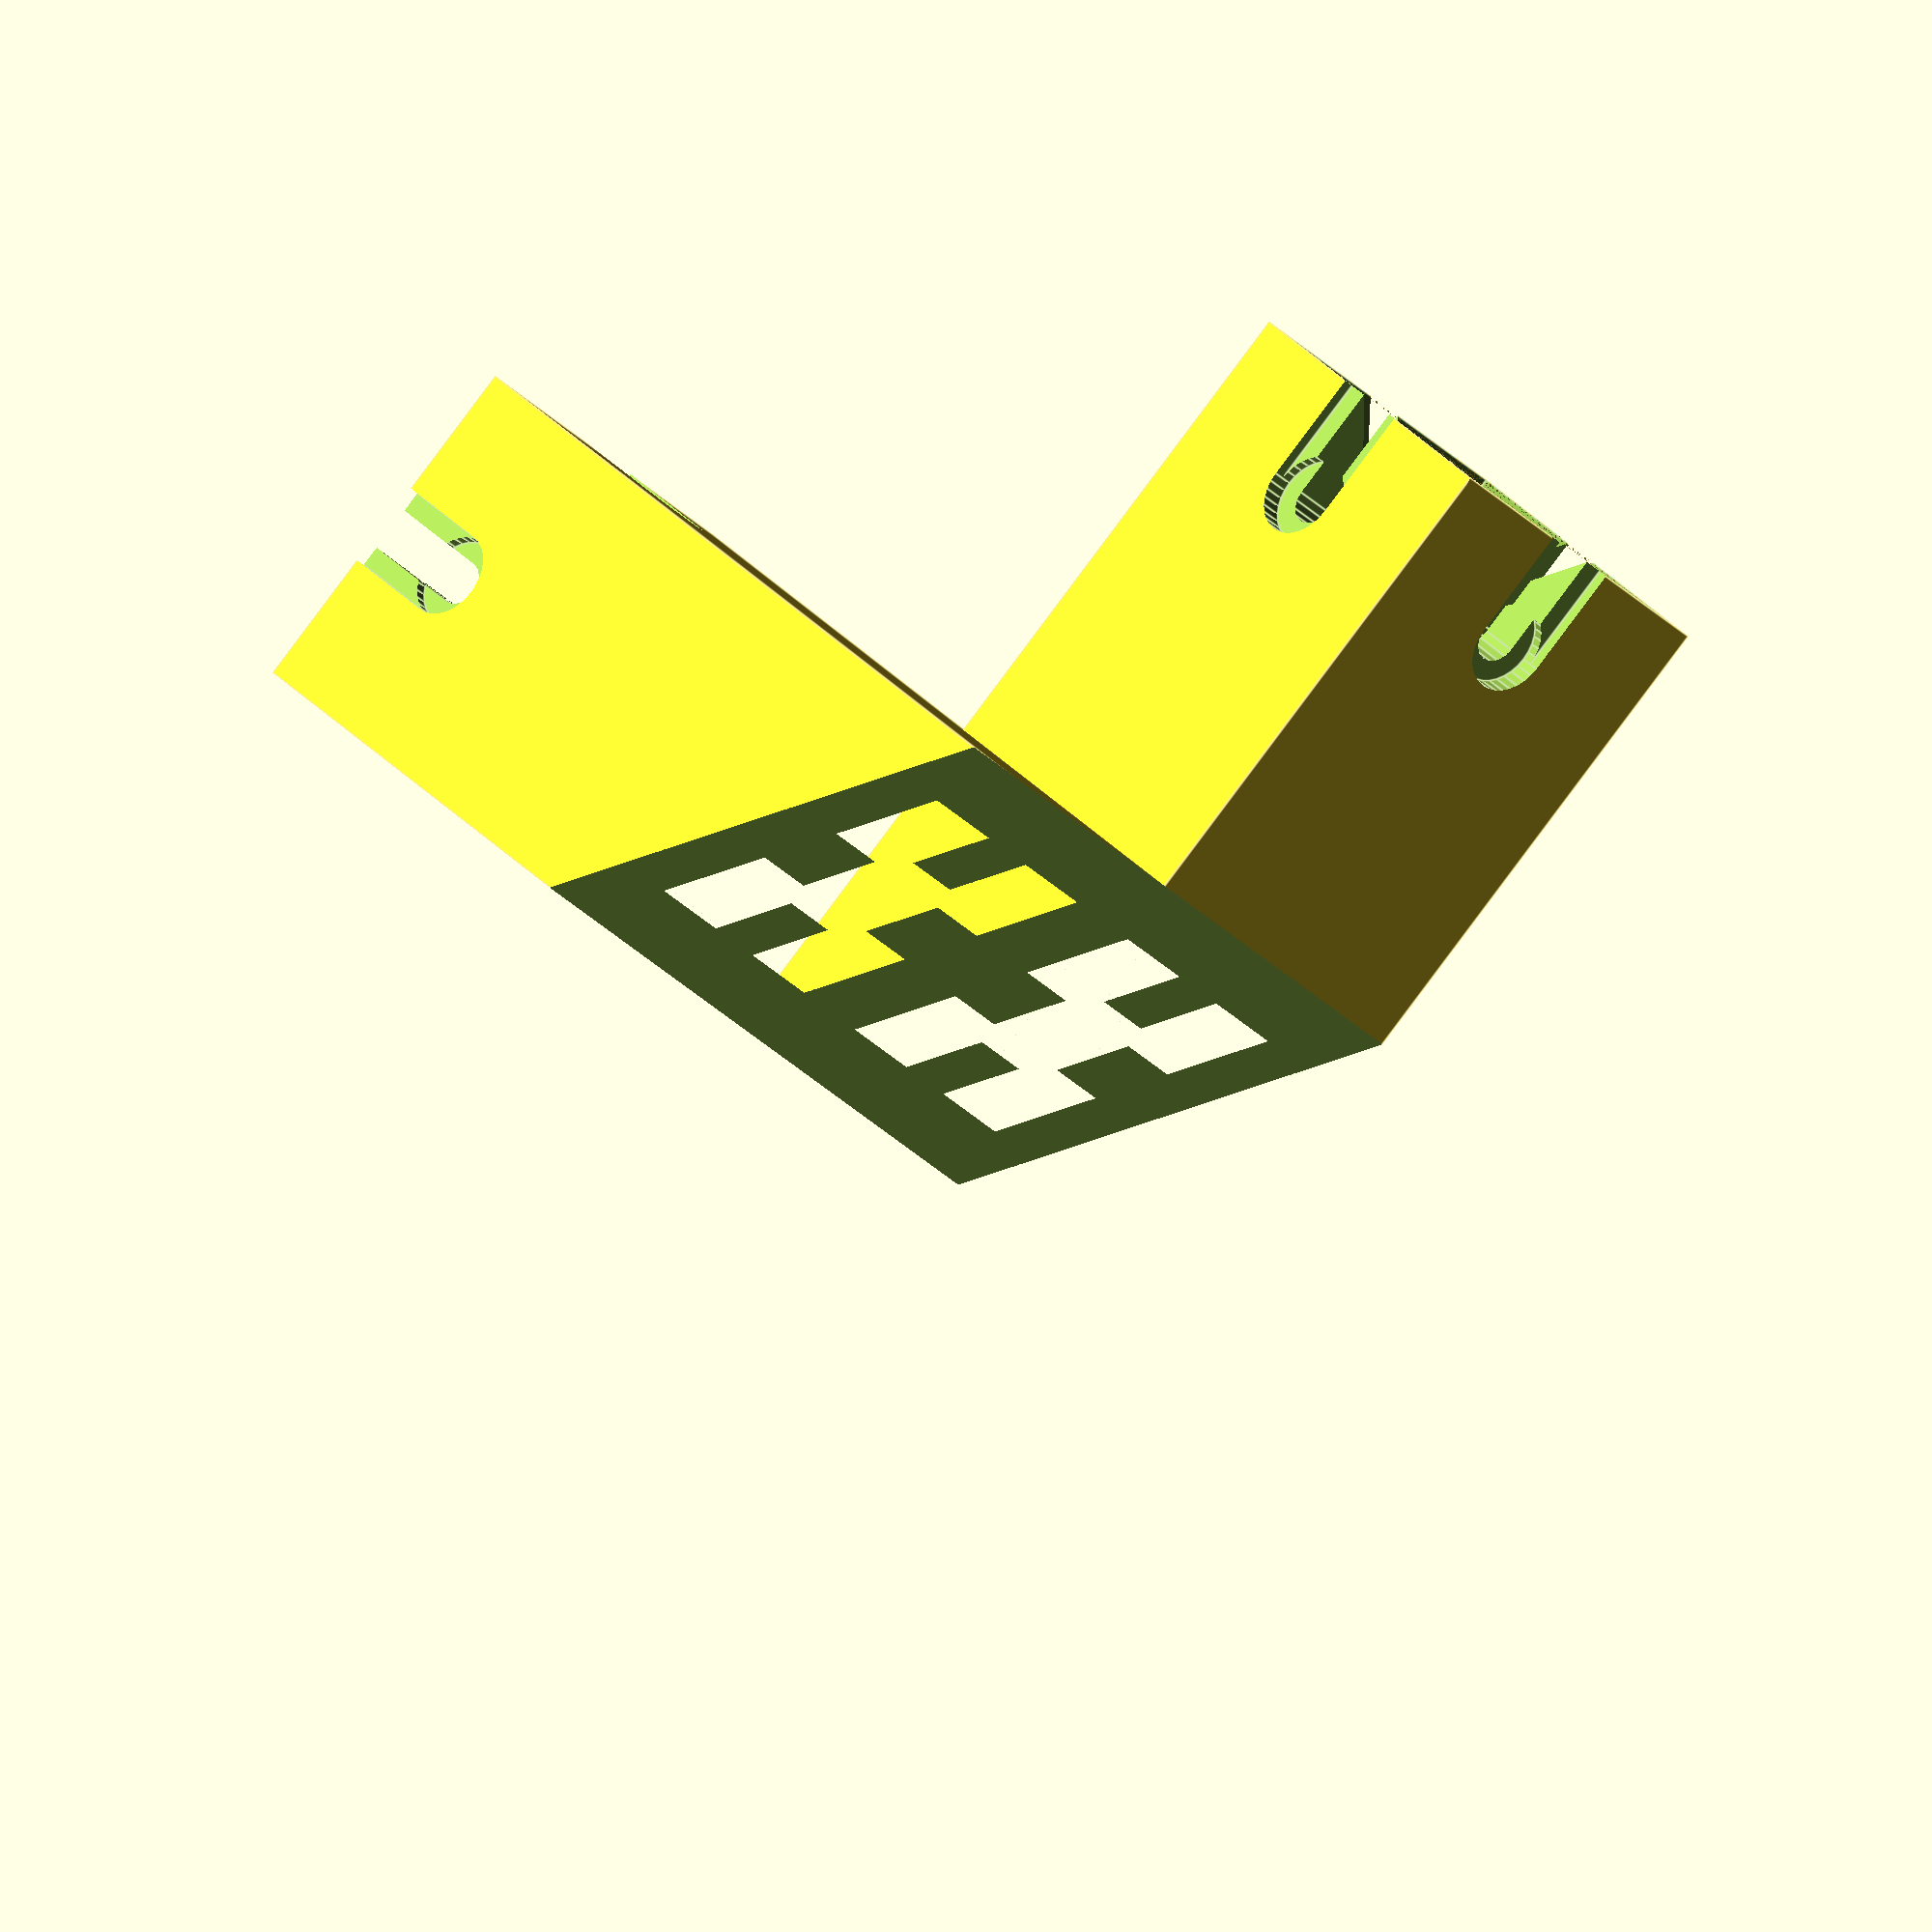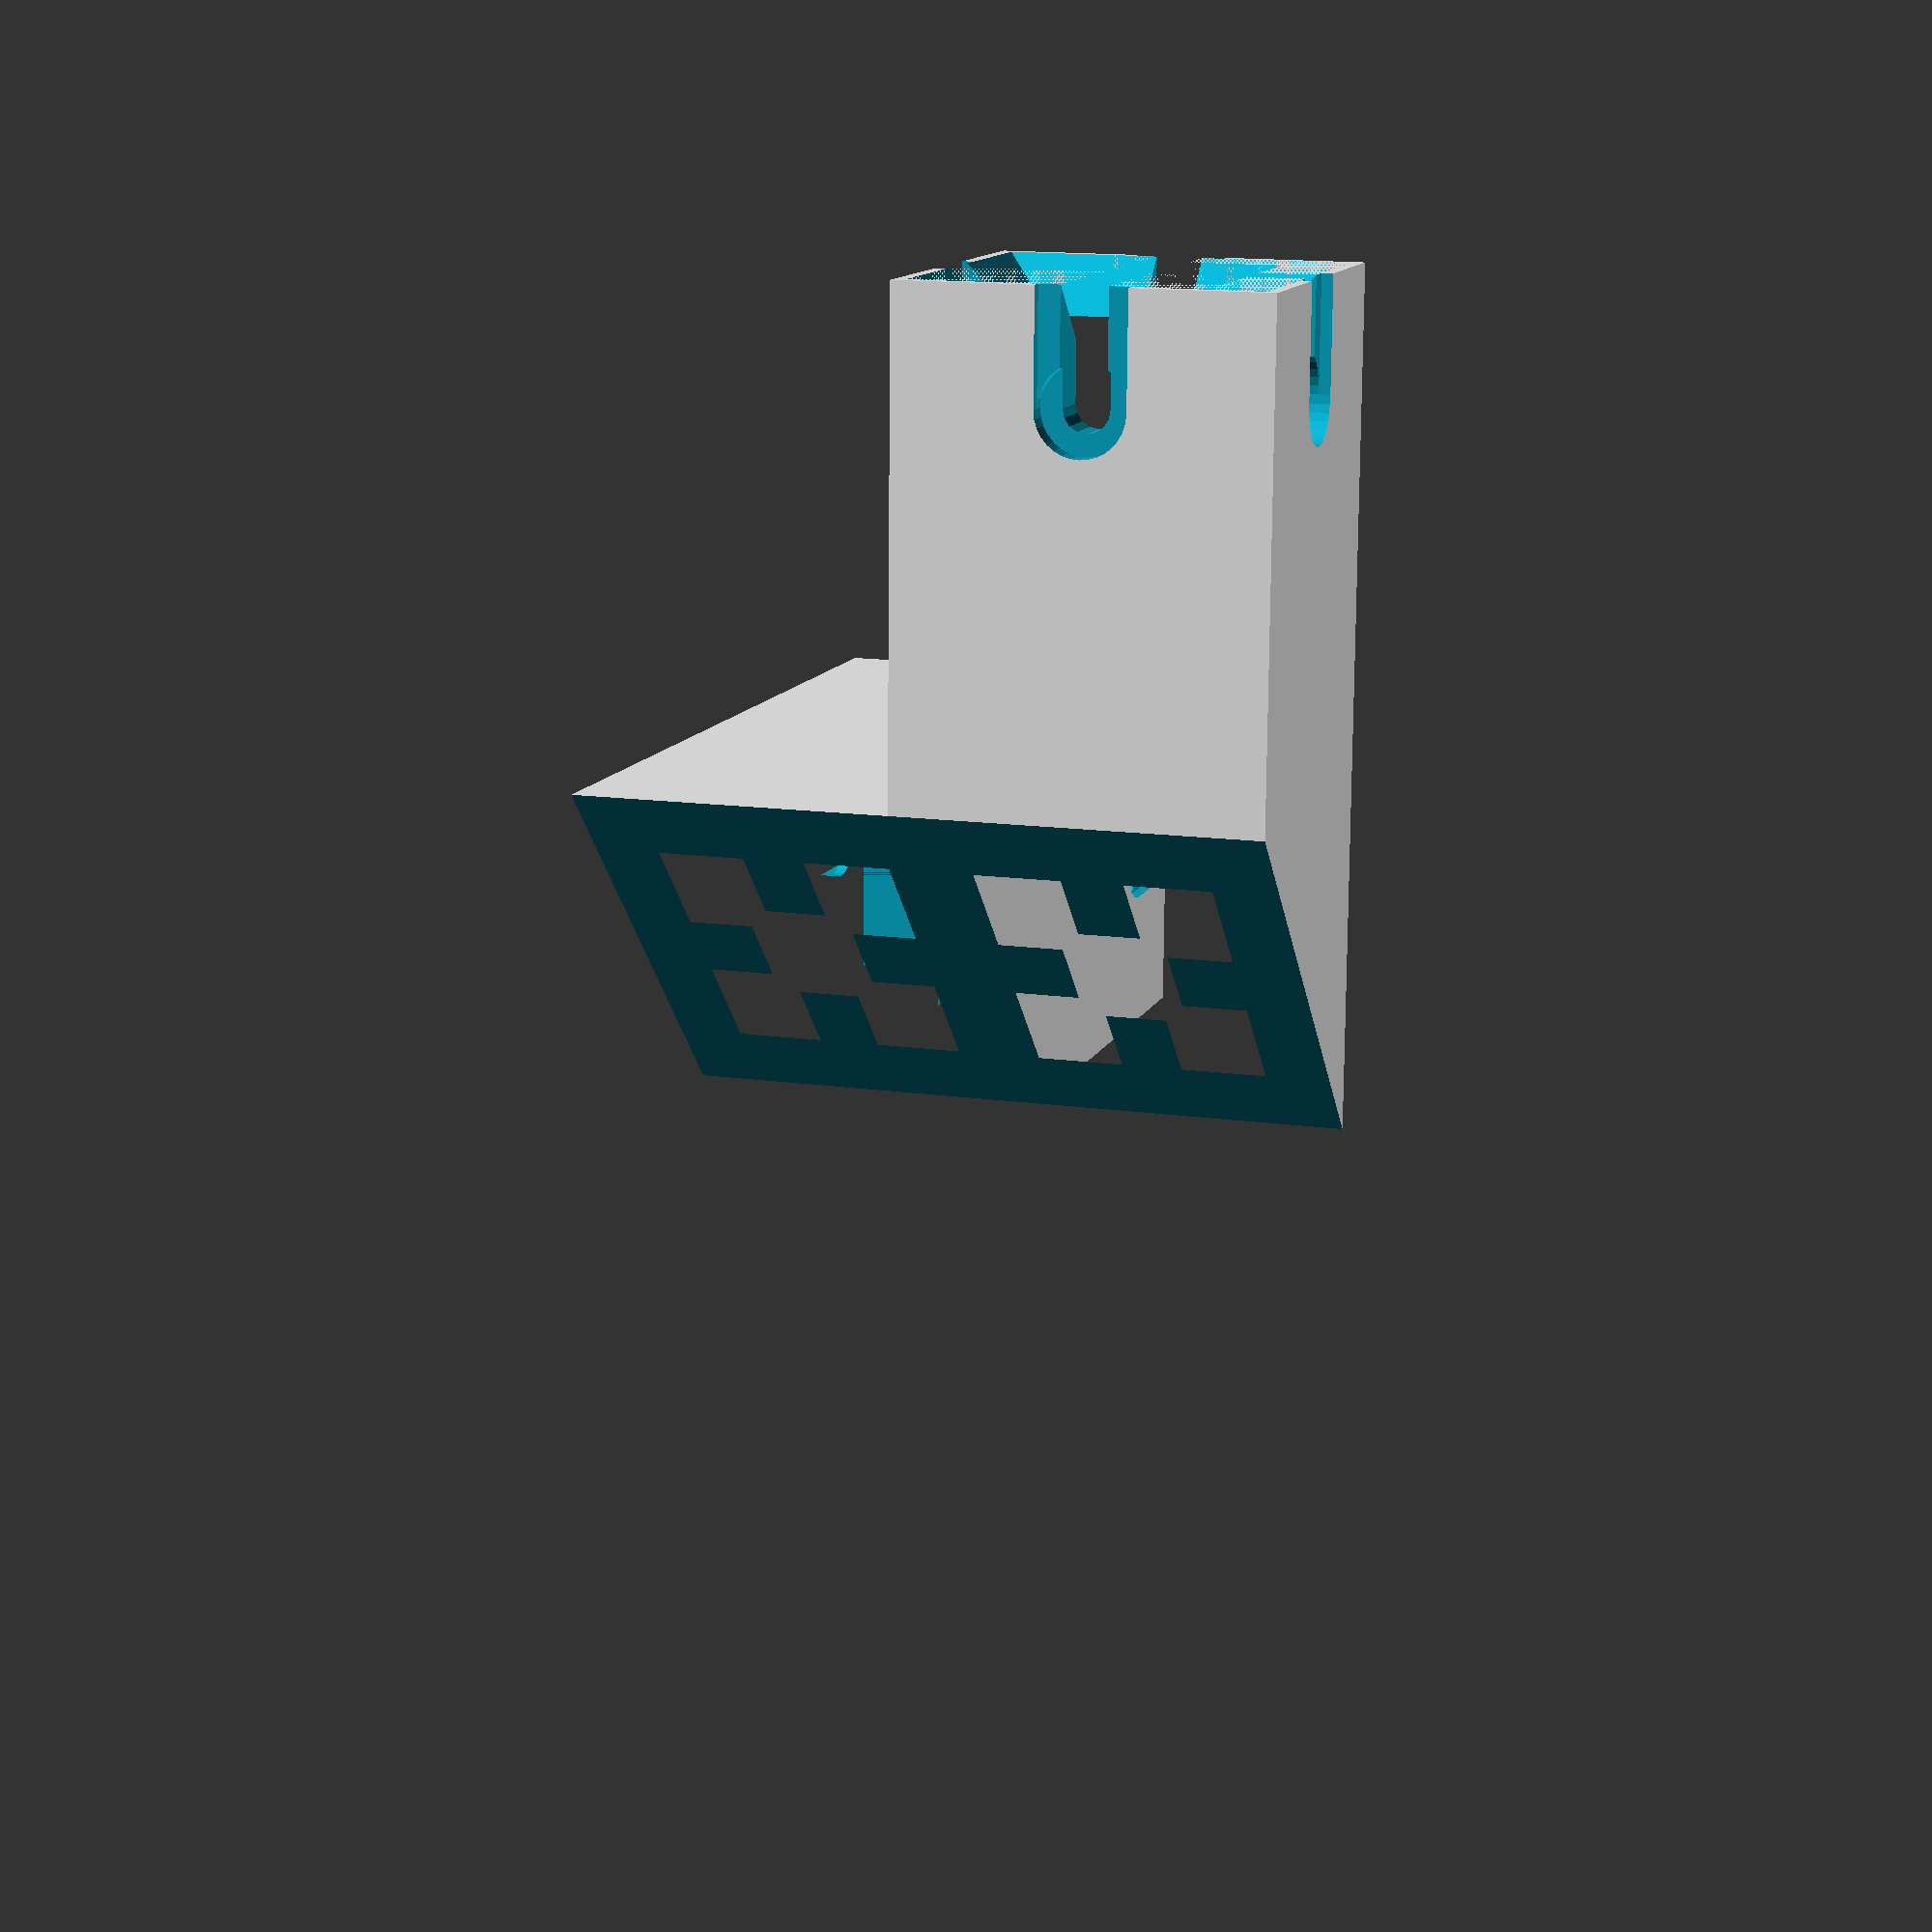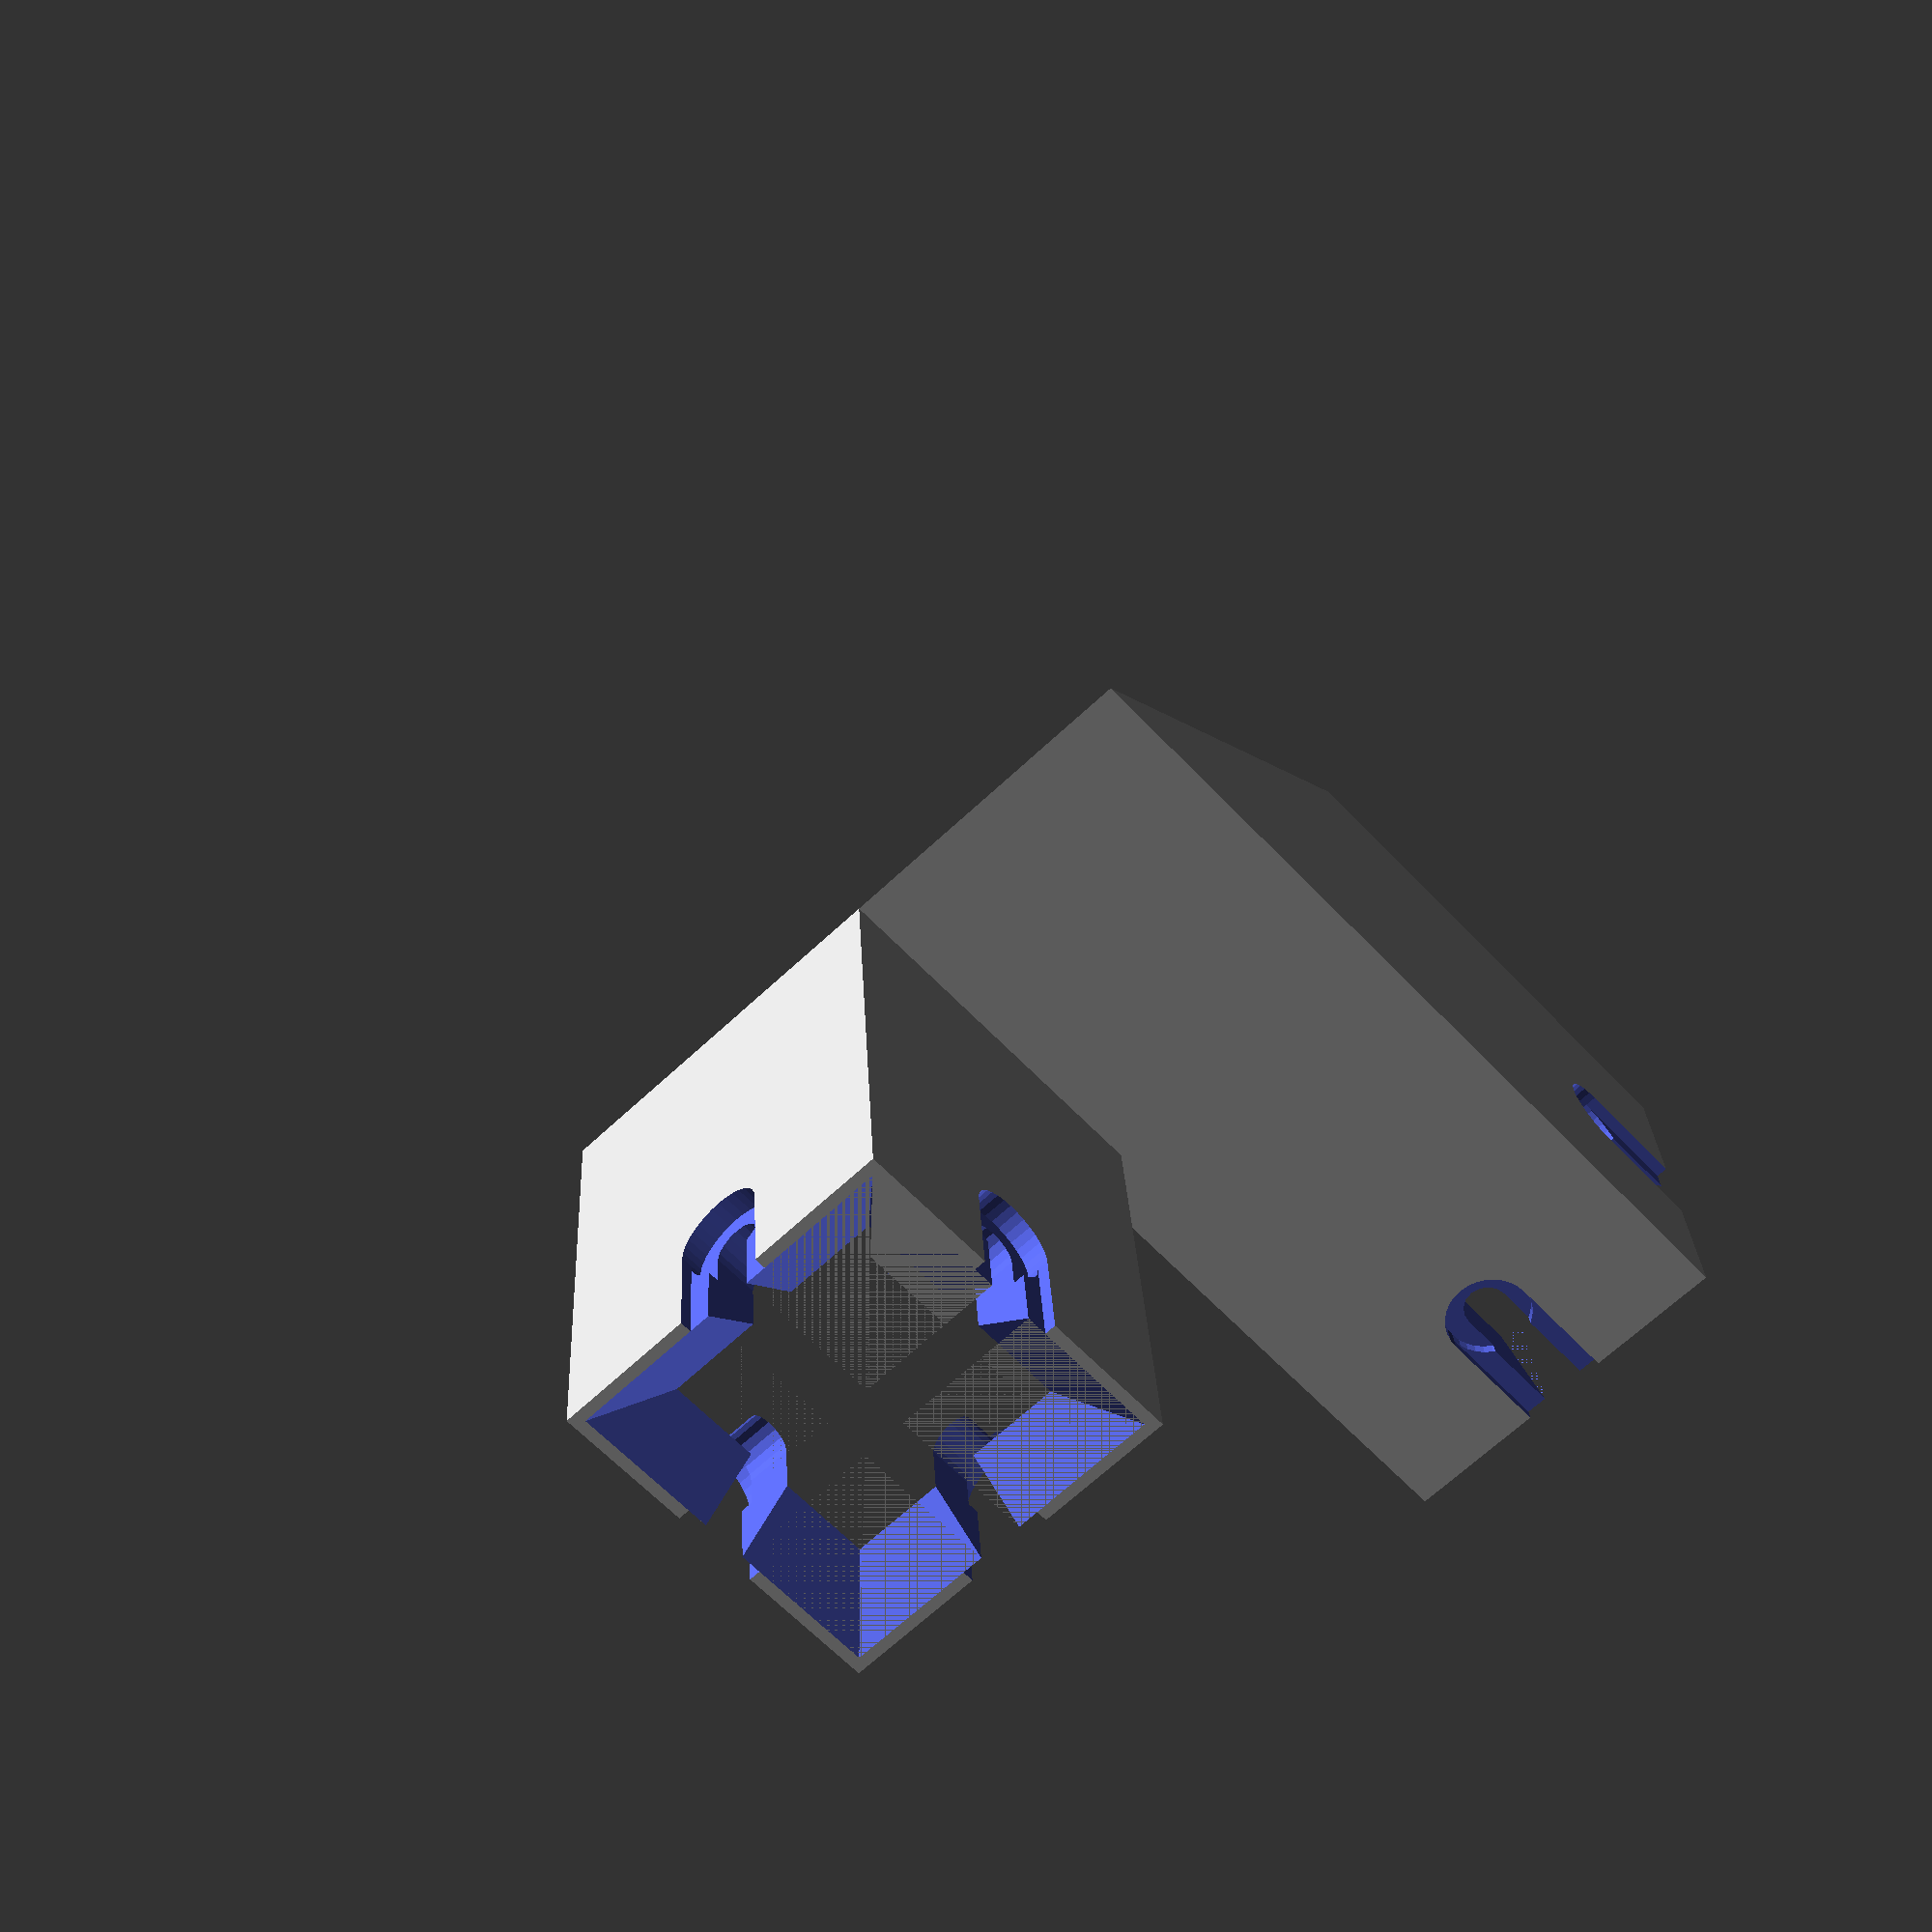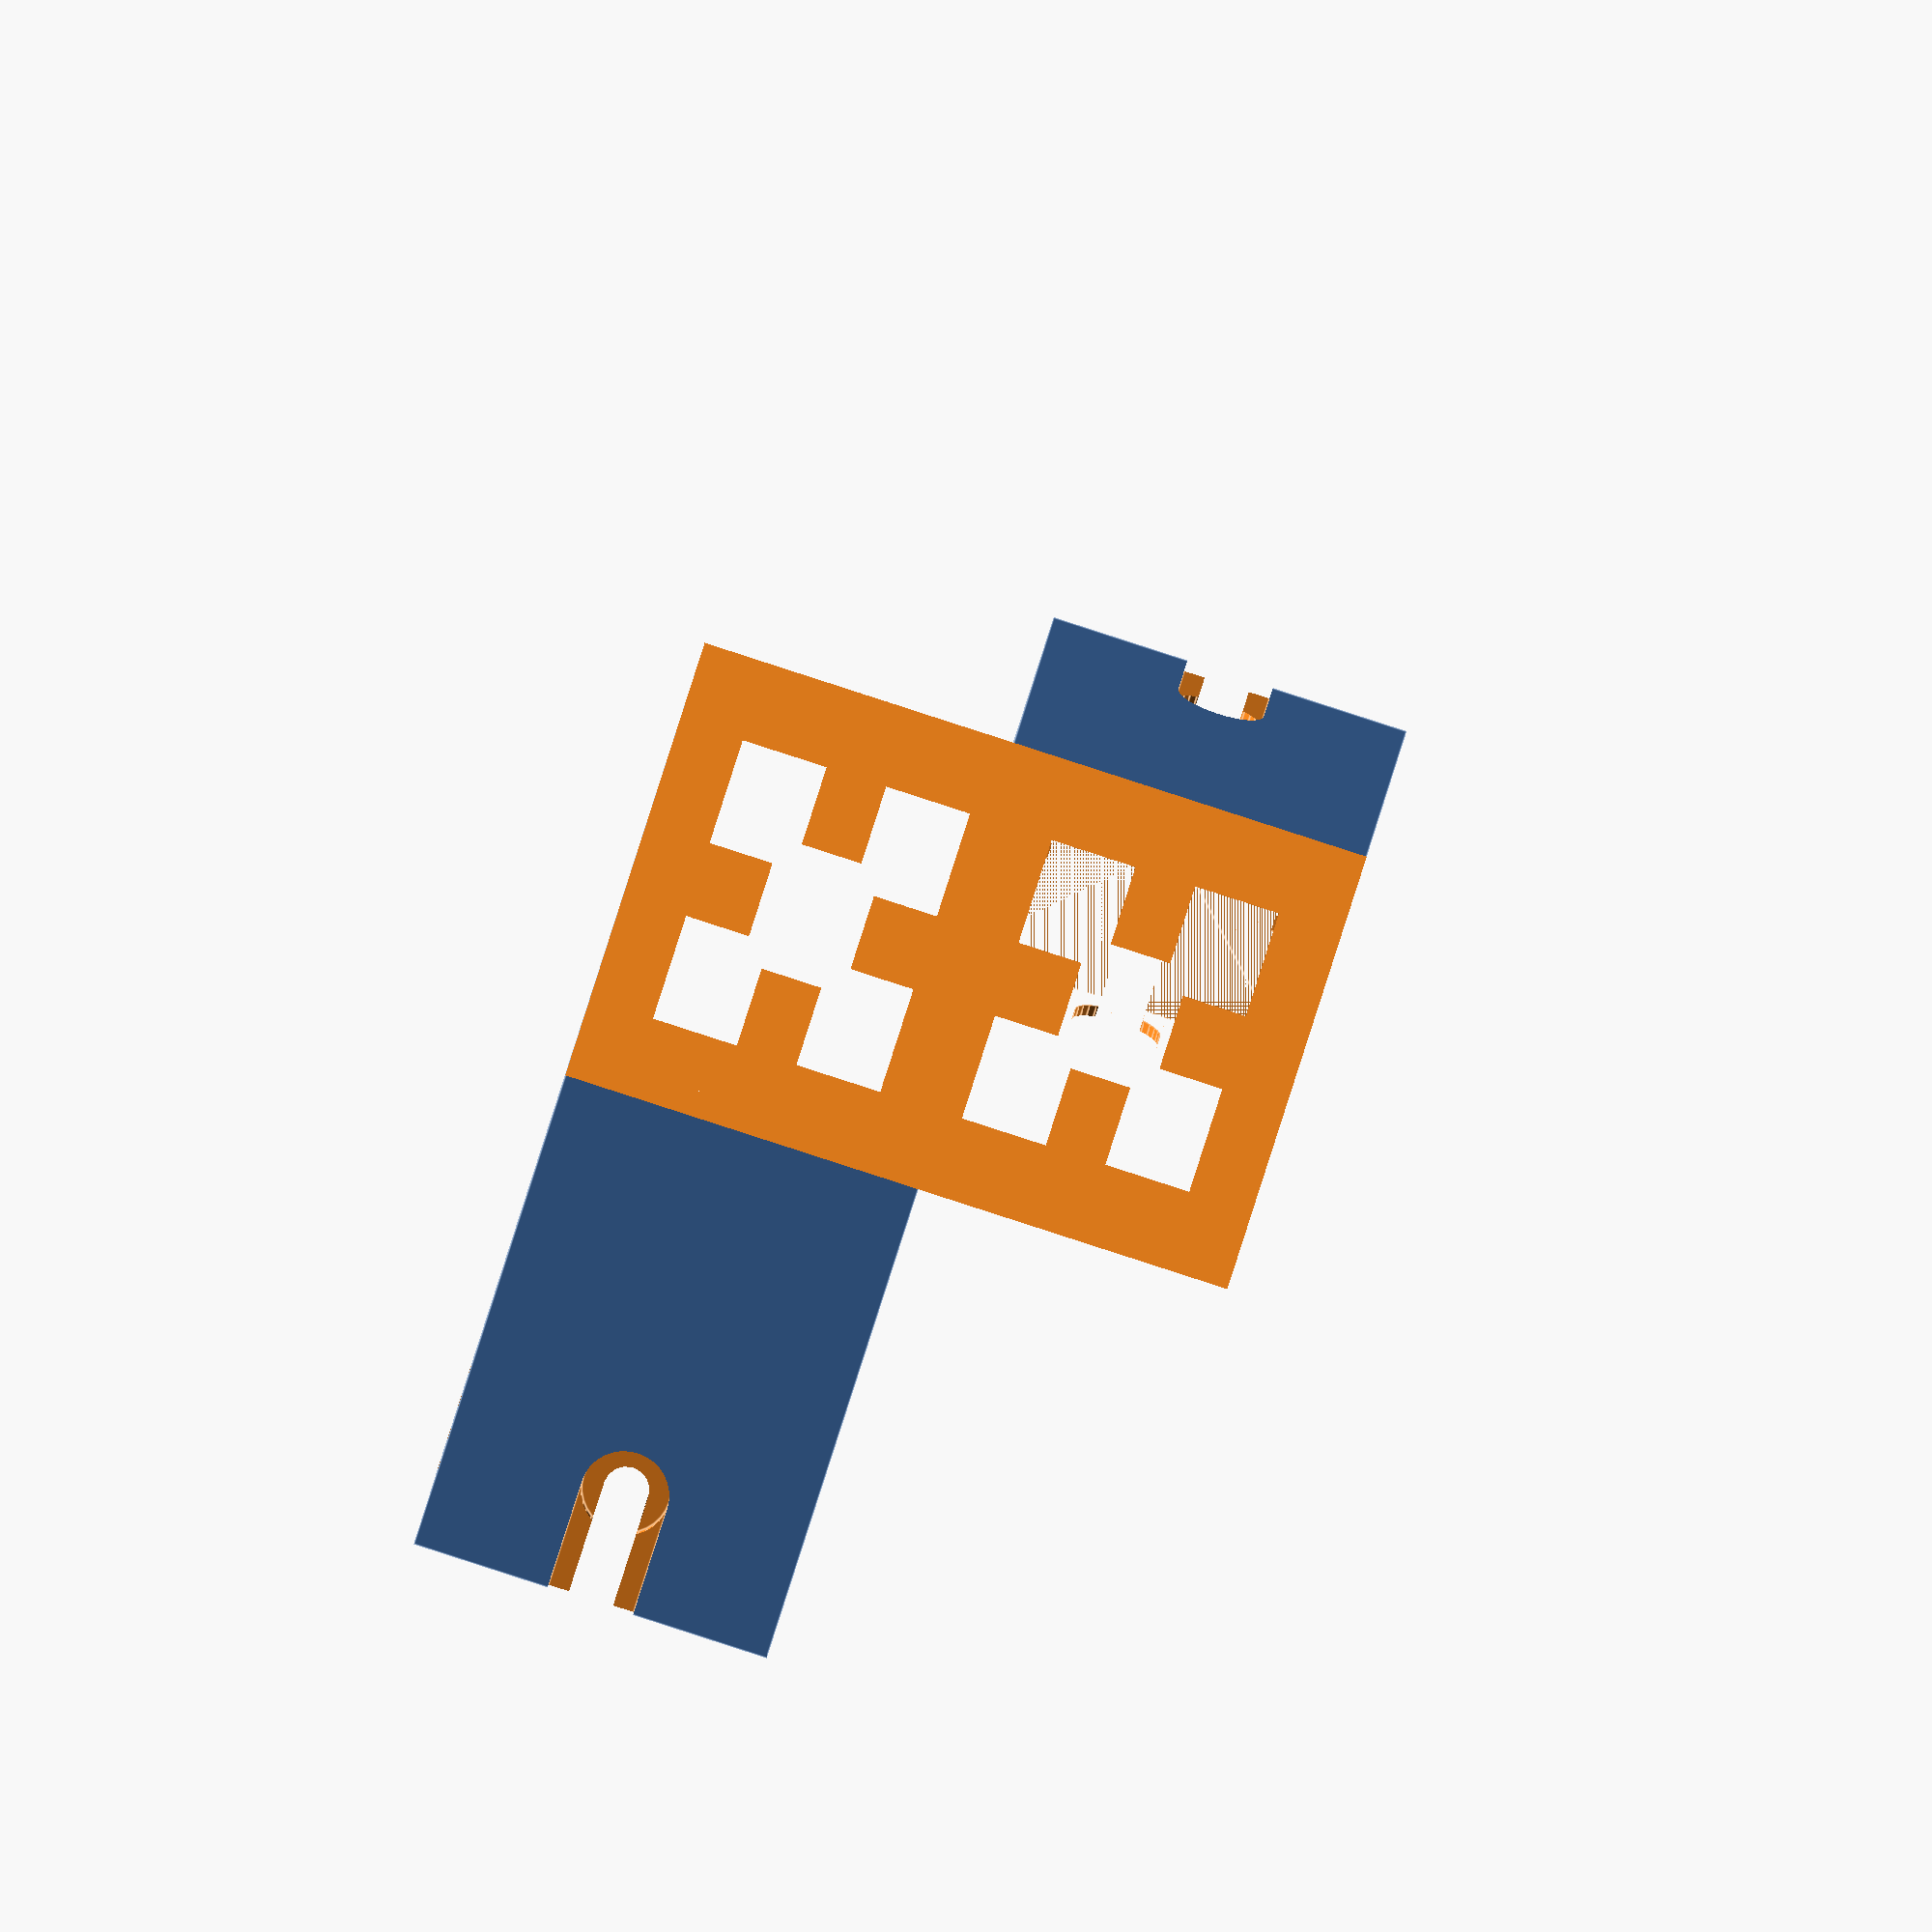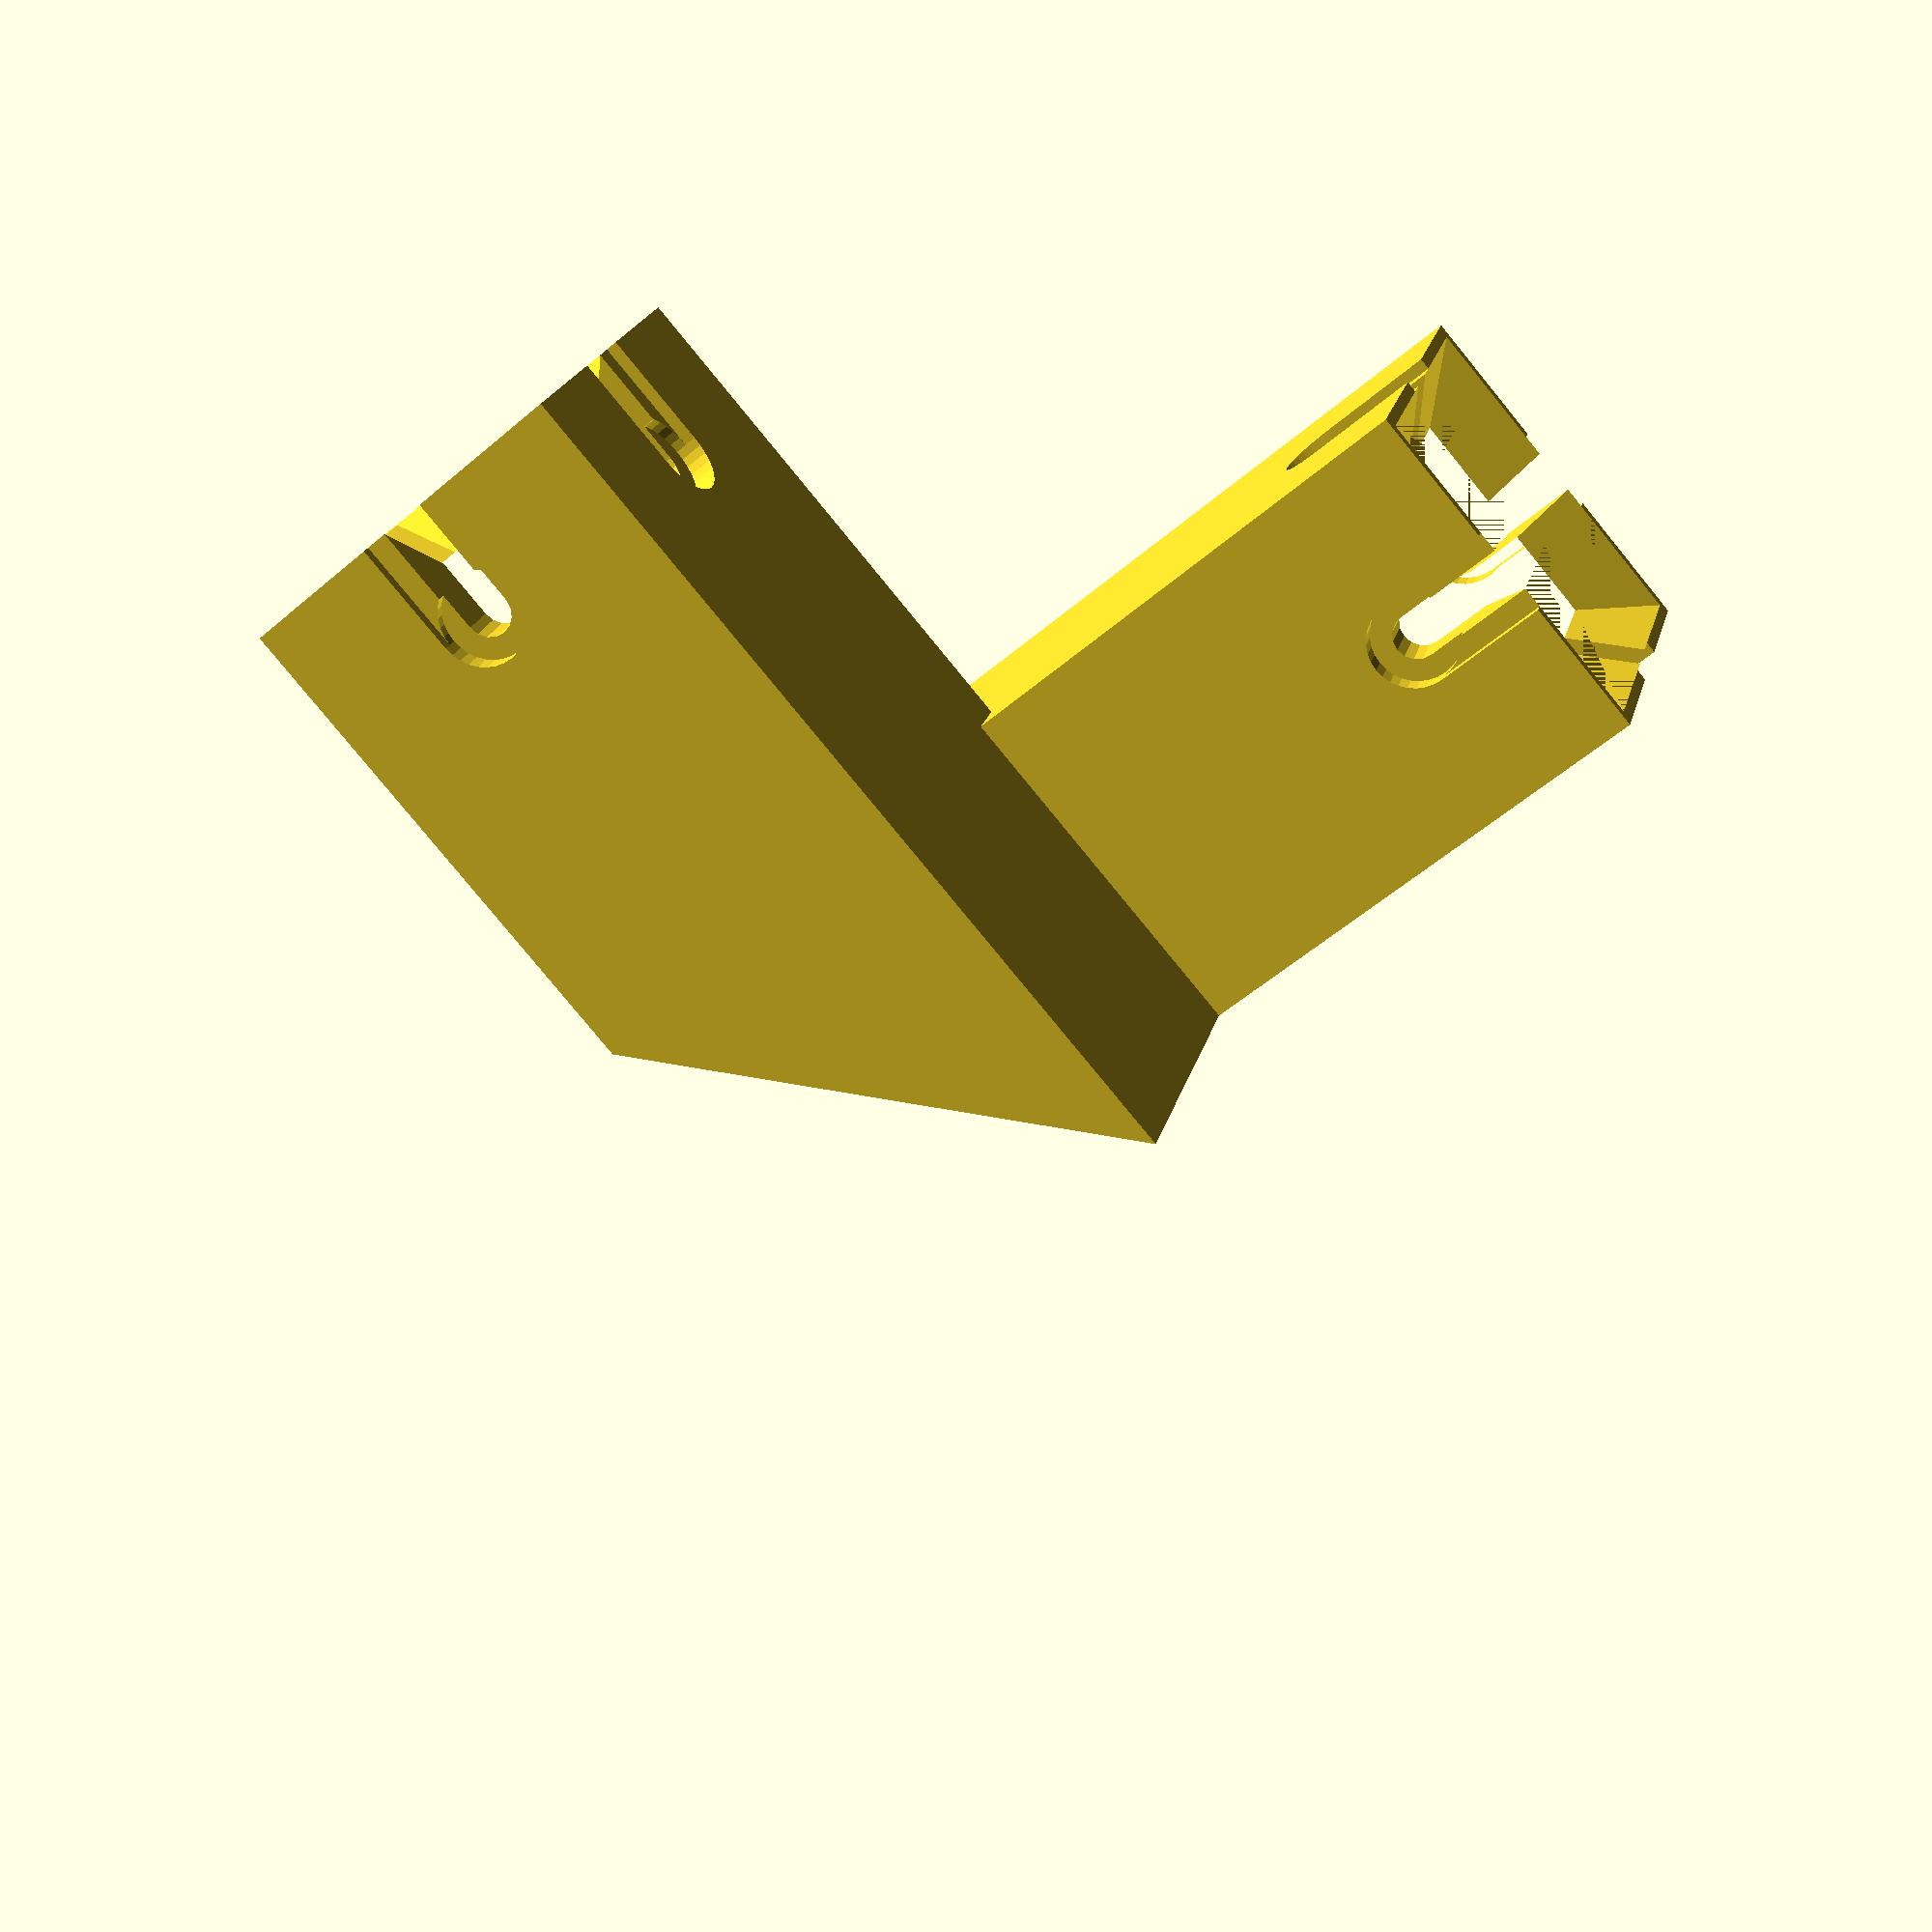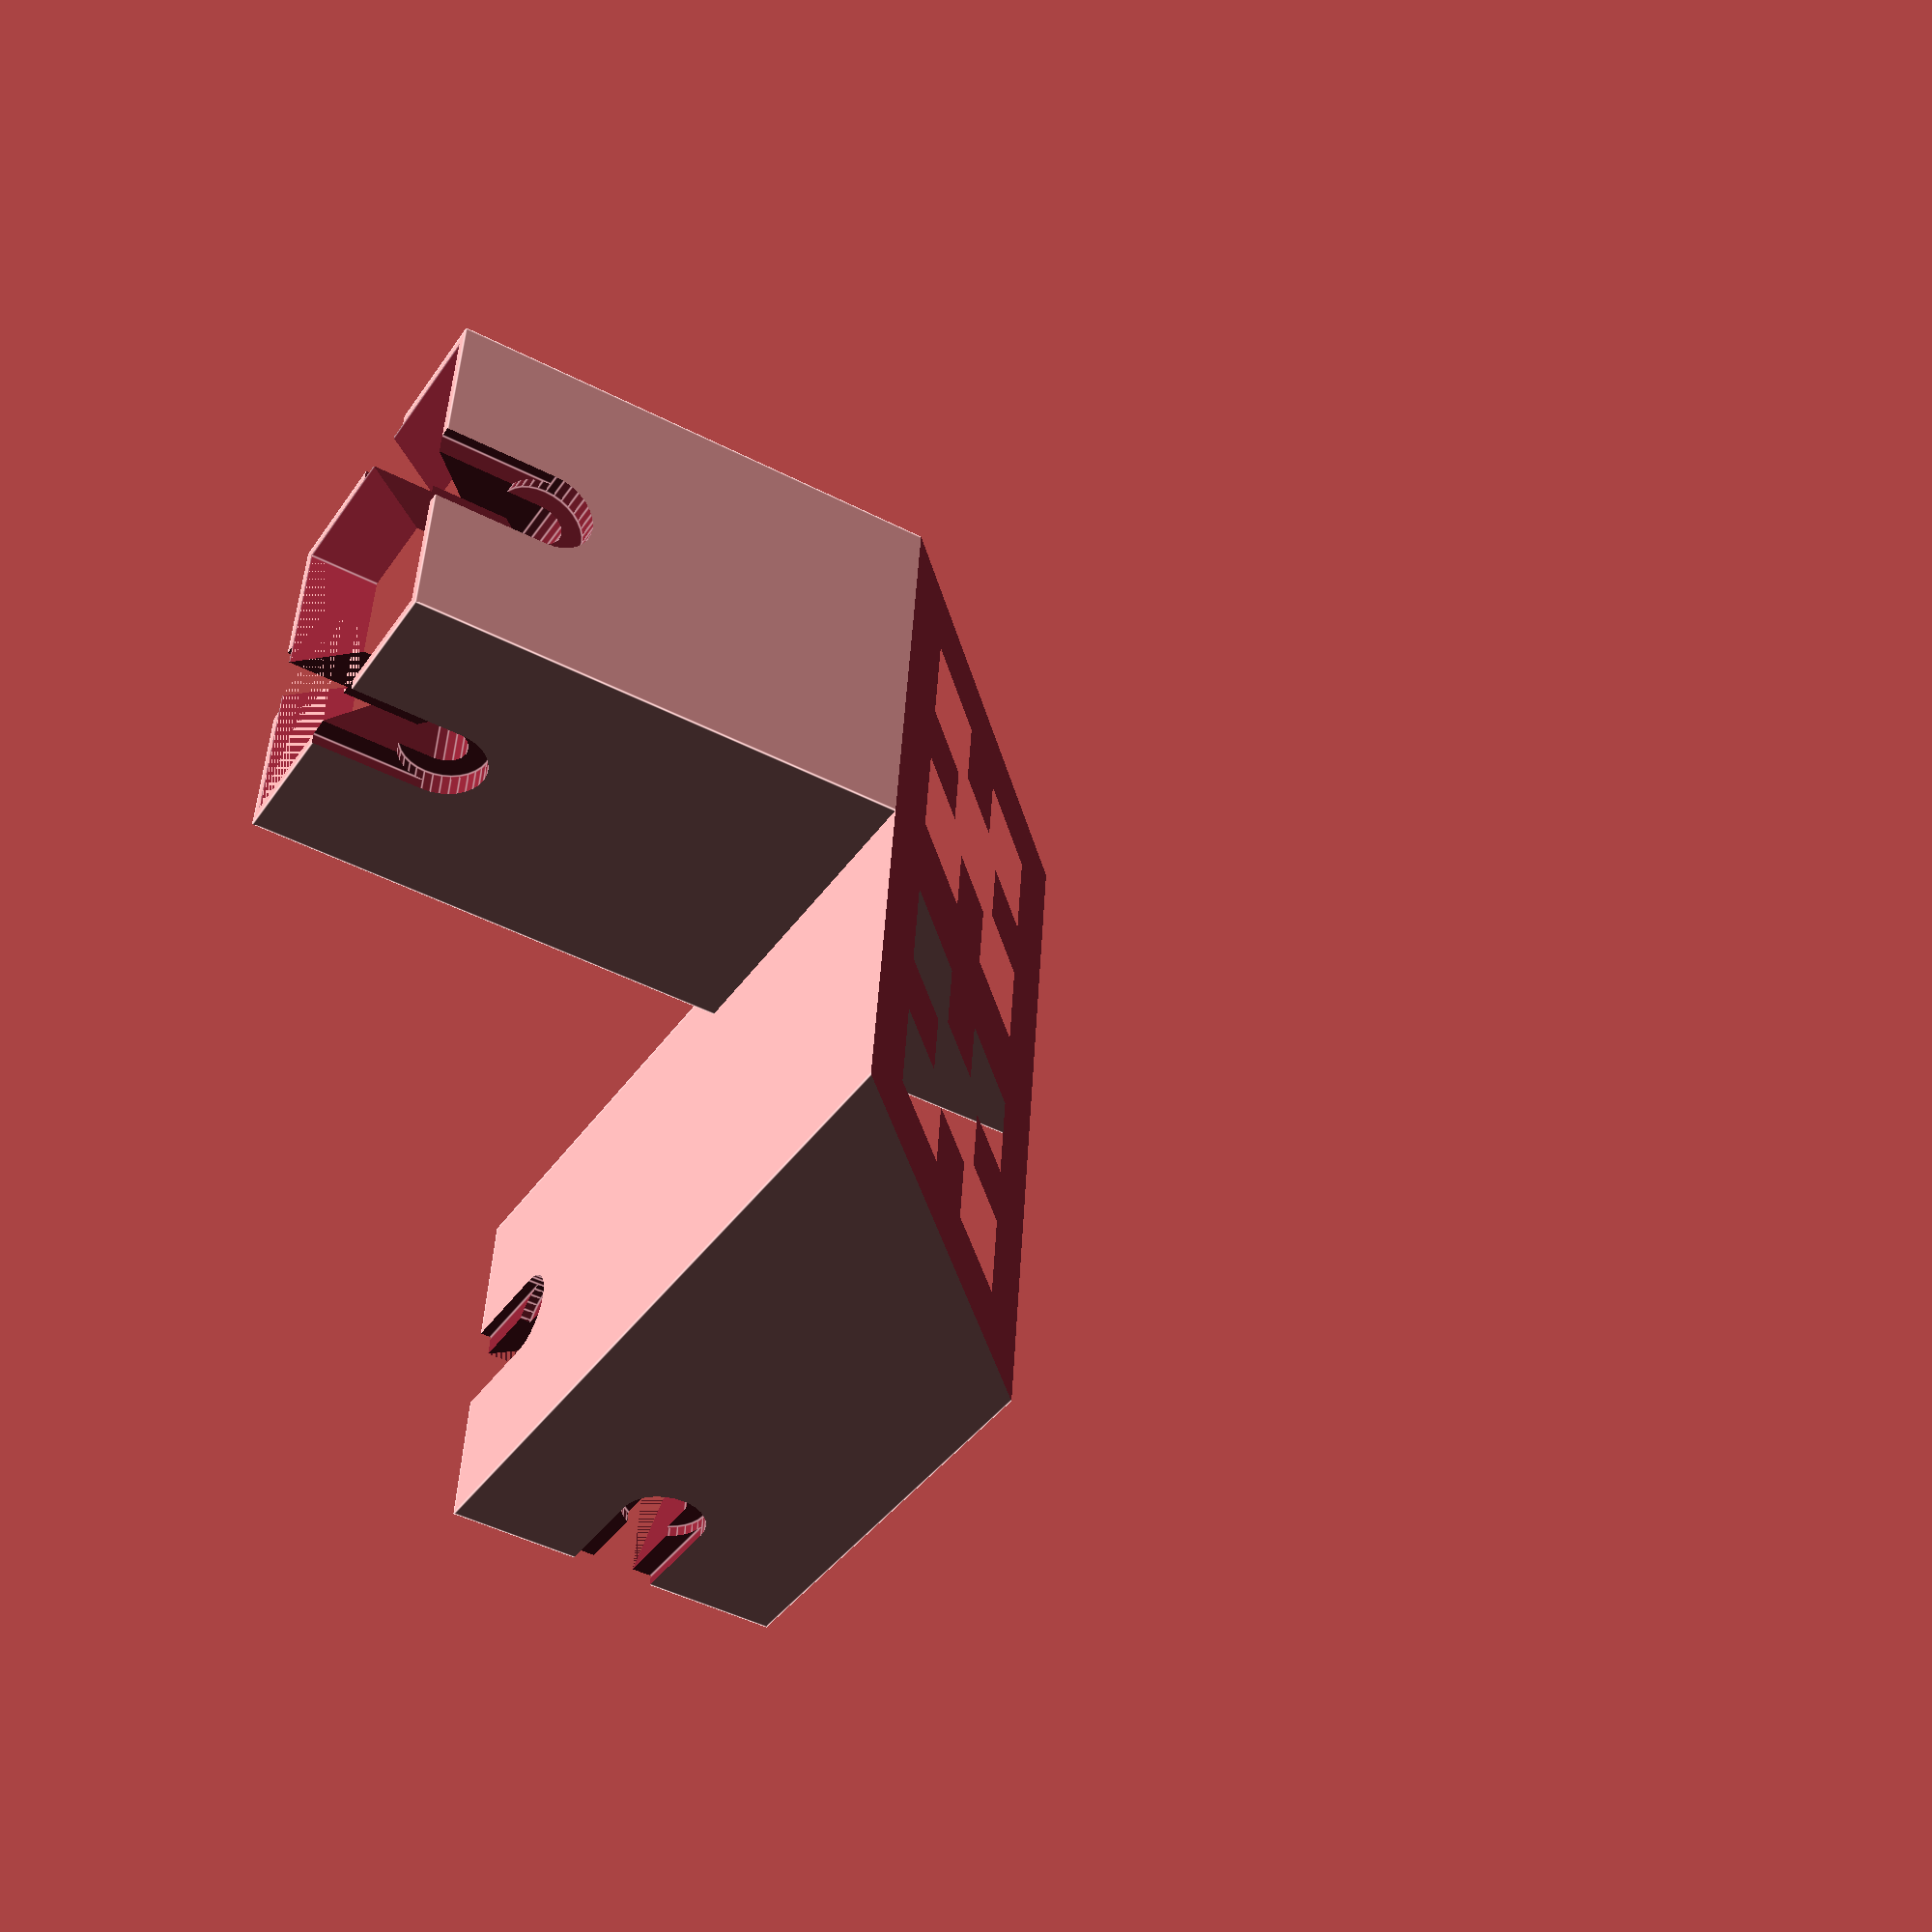
<openscad>
// Generated by SolidPython 1.1.3 on 2023-12-31 17:35:00


difference() {
	rotate(a = 45, v = [0, 1, 0]) {
		rotate(a = -90, v = [1, 0, 0]) {
			difference() {
				union() {
					translate(v = [60, 0, 0]) {
						rotate(a = [0, 90.0, 180.0]) {
							translate(v = [0, 0, 60.0]) {
								cube(center = true, size = [32.0000000000, 32.0000000000, 120.0]);
							}
						}
					}
					translate(v = [0, 60, 28]) {
						rotate(a = [0, 90.0, -90.0]) {
							translate(v = [0, 0, 60.0]) {
								cube(center = true, size = [32.0000000000, 32.0000000000, 120.0]);
							}
						}
					}
				}
				union() {
					translate(v = [-60, 0, 0]) {
						rotate(a = [0, 90.0, 0.0]) {
							translate(v = [0, 0, 10]) {
								rotate(a = -90, v = [0, -1, 0]) {
									rotate(a = 90, v = [0, 0, 1]) {
										union() {
											translate(v = [0, 0, 14]) {
												cylinder($fn = 32, h = 4, r = 3.8750000000);
											}
											translate(v = [-3.8750000000, -12, 15]) {
												cube(size = [7.7500000000, 12, 4]);
											}
											union() {
												cylinder($fn = 16, h = 19, r = 2.0000000000);
												translate(v = [-2.0000000000, -12, 0]) {
													cube(size = [4, 12, 19]);
												}
											}
											rotate(a = -90, v = [0, 1, 0]) {
												polyhedron(convexity = 10, faces = [[0, 1, 3], [1, 4, 3], [1, 2, 4], [2, 5, 4], [2, 0, 5], [0, 3, 5], [2, 1, 0], [3, 4, 5]], points = [[0.0000000000, -10.0000000000, 0.0000000000], [10.1500000000, -10.0000000000, 10.1500000000], [10.1500000000, -10.0000000000, -10.1500000000], [0.0000000000, 12.0000000000, 0.0000000000], [10.1500000000, 12.0000000000, 10.1500000000], [10.1500000000, 12.0000000000, -10.1500000000]]);
											}
											rotate(a = 90, v = [0, 1, 0]) {
												union() {
													translate(v = [0, 0, 14]) {
														cylinder($fn = 32, h = 4, r = 3.8750000000);
													}
													translate(v = [-3.8750000000, -12, 15]) {
														cube(size = [7.7500000000, 12, 4]);
													}
													union() {
														cylinder($fn = 16, h = 19, r = 2.0000000000);
														translate(v = [-2.0000000000, -12, 0]) {
															cube(size = [4, 12, 19]);
														}
													}
													rotate(a = -90, v = [0, 1, 0]) {
														polyhedron(convexity = 10, faces = [[0, 1, 3], [1, 4, 3], [1, 2, 4], [2, 5, 4], [2, 0, 5], [0, 3, 5], [2, 1, 0], [3, 4, 5]], points = [[0.0000000000, -10.0000000000, 0.0000000000], [10.1500000000, -10.0000000000, 10.1500000000], [10.1500000000, -10.0000000000, -10.1500000000], [0.0000000000, 12.0000000000, 0.0000000000], [10.1500000000, 12.0000000000, 10.1500000000], [10.1500000000, 12.0000000000, -10.1500000000]]);
													}
												}
											}
											rotate(a = 180, v = [0, 1, 0]) {
												union() {
													translate(v = [0, 0, 14]) {
														cylinder($fn = 32, h = 4, r = 3.8750000000);
													}
													translate(v = [-3.8750000000, -12, 15]) {
														cube(size = [7.7500000000, 12, 4]);
													}
													union() {
														cylinder($fn = 16, h = 19, r = 2.0000000000);
														translate(v = [-2.0000000000, -12, 0]) {
															cube(size = [4, 12, 19]);
														}
													}
													rotate(a = -90, v = [0, 1, 0]) {
														polyhedron(convexity = 10, faces = [[0, 1, 3], [1, 4, 3], [1, 2, 4], [2, 5, 4], [2, 0, 5], [0, 3, 5], [2, 1, 0], [3, 4, 5]], points = [[0.0000000000, -10.0000000000, 0.0000000000], [10.1500000000, -10.0000000000, 10.1500000000], [10.1500000000, -10.0000000000, -10.1500000000], [0.0000000000, 12.0000000000, 0.0000000000], [10.1500000000, 12.0000000000, 10.1500000000], [10.1500000000, 12.0000000000, -10.1500000000]]);
													}
												}
											}
											rotate(a = 270, v = [0, 1, 0]) {
												union() {
													translate(v = [0, 0, 14]) {
														cylinder($fn = 32, h = 4, r = 3.8750000000);
													}
													translate(v = [-3.8750000000, -12, 15]) {
														cube(size = [7.7500000000, 12, 4]);
													}
													union() {
														cylinder($fn = 16, h = 19, r = 2.0000000000);
														translate(v = [-2.0000000000, -12, 0]) {
															cube(size = [4, 12, 19]);
														}
													}
													rotate(a = -90, v = [0, 1, 0]) {
														polyhedron(convexity = 10, faces = [[0, 1, 3], [1, 4, 3], [1, 2, 4], [2, 5, 4], [2, 0, 5], [0, 3, 5], [2, 1, 0], [3, 4, 5]], points = [[0.0000000000, -10.0000000000, 0.0000000000], [10.1500000000, -10.0000000000, 10.1500000000], [10.1500000000, -10.0000000000, -10.1500000000], [0.0000000000, 12.0000000000, 0.0000000000], [10.1500000000, 12.0000000000, 10.1500000000], [10.1500000000, 12.0000000000, -10.1500000000]]);
													}
												}
											}
											translate(v = [0, -10, 0]) {
												rotate(a = -90, v = [1, 0, 0]) {
													polyhedron(convexity = 10, faces = [[0, 1, 4], [1, 5, 4], [1, 2, 5], [2, 6, 5], [2, 3, 6], [3, 7, 6], [3, 0, 7], [0, 4, 7], [3, 2, 1, 0], [4, 5, 6, 7]], points = [[-15.0000000000, 15.0000000000, 0.0000000000], [15.0000000000, 15.0000000000, 0.0000000000], [15.0000000000, -15.0000000000, 0.0000000000], [-15.0000000000, -15.0000000000, 0.0000000000], [0.0000000000, 0.0000000000, 15.0000000000], [0.0000000000, 0.0000000000, 15.0000000000], [0.0000000000, 0.0000000000, 15.0000000000], [0.0000000000, 0.0000000000, 15.0000000000]]);
												}
											}
											translate(v = [0, 11.9000000000, 0]) {
												rotate(a = -90, v = [1, 0, 0]) {
													union() {
														polyhedron(convexity = 10, faces = [[0, 1, 4], [1, 5, 4], [1, 2, 5], [2, 6, 5], [2, 3, 6], [3, 7, 6], [3, 0, 7], [0, 4, 7], [3, 2, 1, 0], [4, 5, 6, 7]], points = [[-10.3000000000, 10.3000000000, 0.0000000000], [-10.3000000000, 2.7000000000, 0.0000000000], [-4.6000000000, 0.0000000000, 0.0000000000], [0.0000000000, 0.0000000000, 0.0000000000], [0.0000000000, 0.0000000000, 20.0000000000], [0.0000000000, 0.0000000000, 20.0000000000], [0.0000000000, 0.0000000000, 20.0000000000], [0.0000000000, 0.0000000000, 20.0000000000]]);
														mirror(v = [0, 1]) {
															polyhedron(convexity = 10, faces = [[0, 1, 4], [1, 5, 4], [1, 2, 5], [2, 6, 5], [2, 3, 6], [3, 7, 6], [3, 0, 7], [0, 4, 7], [3, 2, 1, 0], [4, 5, 6, 7]], points = [[-10.3000000000, 10.3000000000, 0.0000000000], [-10.3000000000, 2.7000000000, 0.0000000000], [-4.6000000000, 0.0000000000, 0.0000000000], [0.0000000000, 0.0000000000, 0.0000000000], [0.0000000000, 0.0000000000, 20.0000000000], [0.0000000000, 0.0000000000, 20.0000000000], [0.0000000000, 0.0000000000, 20.0000000000], [0.0000000000, 0.0000000000, 20.0000000000]]);
														}
														mirror(v = [1, 1]) {
															union() {
																polyhedron(convexity = 10, faces = [[0, 1, 4], [1, 5, 4], [1, 2, 5], [2, 6, 5], [2, 3, 6], [3, 7, 6], [3, 0, 7], [0, 4, 7], [3, 2, 1, 0], [4, 5, 6, 7]], points = [[-10.3000000000, 10.3000000000, 0.0000000000], [-10.3000000000, 2.7000000000, 0.0000000000], [-4.6000000000, 0.0000000000, 0.0000000000], [0.0000000000, 0.0000000000, 0.0000000000], [0.0000000000, 0.0000000000, 20.0000000000], [0.0000000000, 0.0000000000, 20.0000000000], [0.0000000000, 0.0000000000, 20.0000000000], [0.0000000000, 0.0000000000, 20.0000000000]]);
																mirror(v = [0, 1]) {
																	polyhedron(convexity = 10, faces = [[0, 1, 4], [1, 5, 4], [1, 2, 5], [2, 6, 5], [2, 3, 6], [3, 7, 6], [3, 0, 7], [0, 4, 7], [3, 2, 1, 0], [4, 5, 6, 7]], points = [[-10.3000000000, 10.3000000000, 0.0000000000], [-10.3000000000, 2.7000000000, 0.0000000000], [-4.6000000000, 0.0000000000, 0.0000000000], [0.0000000000, 0.0000000000, 0.0000000000], [0.0000000000, 0.0000000000, 20.0000000000], [0.0000000000, 0.0000000000, 20.0000000000], [0.0000000000, 0.0000000000, 20.0000000000], [0.0000000000, 0.0000000000, 20.0000000000]]);
																}
															}
														}
														mirror(v = [1, -1]) {
															union() {
																polyhedron(convexity = 10, faces = [[0, 1, 4], [1, 5, 4], [1, 2, 5], [2, 6, 5], [2, 3, 6], [3, 7, 6], [3, 0, 7], [0, 4, 7], [3, 2, 1, 0], [4, 5, 6, 7]], points = [[-10.3000000000, 10.3000000000, 0.0000000000], [-10.3000000000, 2.7000000000, 0.0000000000], [-4.6000000000, 0.0000000000, 0.0000000000], [0.0000000000, 0.0000000000, 0.0000000000], [0.0000000000, 0.0000000000, 20.0000000000], [0.0000000000, 0.0000000000, 20.0000000000], [0.0000000000, 0.0000000000, 20.0000000000], [0.0000000000, 0.0000000000, 20.0000000000]]);
																mirror(v = [0, 1]) {
																	polyhedron(convexity = 10, faces = [[0, 1, 4], [1, 5, 4], [1, 2, 5], [2, 6, 5], [2, 3, 6], [3, 7, 6], [3, 0, 7], [0, 4, 7], [3, 2, 1, 0], [4, 5, 6, 7]], points = [[-10.3000000000, 10.3000000000, 0.0000000000], [-10.3000000000, 2.7000000000, 0.0000000000], [-4.6000000000, 0.0000000000, 0.0000000000], [0.0000000000, 0.0000000000, 0.0000000000], [0.0000000000, 0.0000000000, 20.0000000000], [0.0000000000, 0.0000000000, 20.0000000000], [0.0000000000, 0.0000000000, 20.0000000000], [0.0000000000, 0.0000000000, 20.0000000000]]);
																}
																mirror(v = [1, 1]) {
																	union() {
																		polyhedron(convexity = 10, faces = [[0, 1, 4], [1, 5, 4], [1, 2, 5], [2, 6, 5], [2, 3, 6], [3, 7, 6], [3, 0, 7], [0, 4, 7], [3, 2, 1, 0], [4, 5, 6, 7]], points = [[-10.3000000000, 10.3000000000, 0.0000000000], [-10.3000000000, 2.7000000000, 0.0000000000], [-4.6000000000, 0.0000000000, 0.0000000000], [0.0000000000, 0.0000000000, 0.0000000000], [0.0000000000, 0.0000000000, 20.0000000000], [0.0000000000, 0.0000000000, 20.0000000000], [0.0000000000, 0.0000000000, 20.0000000000], [0.0000000000, 0.0000000000, 20.0000000000]]);
																		mirror(v = [0, 1]) {
																			polyhedron(convexity = 10, faces = [[0, 1, 4], [1, 5, 4], [1, 2, 5], [2, 6, 5], [2, 3, 6], [3, 7, 6], [3, 0, 7], [0, 4, 7], [3, 2, 1, 0], [4, 5, 6, 7]], points = [[-10.3000000000, 10.3000000000, 0.0000000000], [-10.3000000000, 2.7000000000, 0.0000000000], [-4.6000000000, 0.0000000000, 0.0000000000], [0.0000000000, 0.0000000000, 0.0000000000], [0.0000000000, 0.0000000000, 20.0000000000], [0.0000000000, 0.0000000000, 20.0000000000], [0.0000000000, 0.0000000000, 20.0000000000], [0.0000000000, 0.0000000000, 20.0000000000]]);
																		}
																	}
																}
															}
														}
													}
												}
											}
											rotate(a = -90, v = [1, 0, 0]) {
												union() {
													polyhedron(convexity = 10, faces = [[0, 1, 5], [1, 6, 5], [1, 2, 6], [2, 7, 6], [2, 3, 7], [3, 8, 7], [3, 4, 8], [4, 9, 8], [4, 0, 9], [0, 5, 9], [4, 3, 2, 1, 0], [5, 6, 7, 8, 9]], points = [[-10.3, 10.3, 0.0], [-10.3, 2.7, 0.0], [-4.6000000000000005, 2.7, 0.0], [-4.6000000000000005, 0.0, 0.0], [0.0, 0.0, 0.0], [-10.3, 10.3, 110.0], [-10.3, 2.7, 110.0], [-4.6000000000000005, 2.7, 110.0], [-4.6000000000000005, 0.0, 110.0], [0.0, 0.0, 110.0]]);
													mirror(v = [0, 1]) {
														polyhedron(convexity = 10, faces = [[0, 1, 5], [1, 6, 5], [1, 2, 6], [2, 7, 6], [2, 3, 7], [3, 8, 7], [3, 4, 8], [4, 9, 8], [4, 0, 9], [0, 5, 9], [4, 3, 2, 1, 0], [5, 6, 7, 8, 9]], points = [[-10.3, 10.3, 0.0], [-10.3, 2.7, 0.0], [-4.6000000000000005, 2.7, 0.0], [-4.6000000000000005, 0.0, 0.0], [0.0, 0.0, 0.0], [-10.3, 10.3, 110.0], [-10.3, 2.7, 110.0], [-4.6000000000000005, 2.7, 110.0], [-4.6000000000000005, 0.0, 110.0], [0.0, 0.0, 110.0]]);
													}
													mirror(v = [1, 1]) {
														union() {
															polyhedron(convexity = 10, faces = [[0, 1, 5], [1, 6, 5], [1, 2, 6], [2, 7, 6], [2, 3, 7], [3, 8, 7], [3, 4, 8], [4, 9, 8], [4, 0, 9], [0, 5, 9], [4, 3, 2, 1, 0], [5, 6, 7, 8, 9]], points = [[-10.3, 10.3, 0.0], [-10.3, 2.7, 0.0], [-4.6000000000000005, 2.7, 0.0], [-4.6000000000000005, 0.0, 0.0], [0.0, 0.0, 0.0], [-10.3, 10.3, 110.0], [-10.3, 2.7, 110.0], [-4.6000000000000005, 2.7, 110.0], [-4.6000000000000005, 0.0, 110.0], [0.0, 0.0, 110.0]]);
															mirror(v = [0, 1]) {
																polyhedron(convexity = 10, faces = [[0, 1, 5], [1, 6, 5], [1, 2, 6], [2, 7, 6], [2, 3, 7], [3, 8, 7], [3, 4, 8], [4, 9, 8], [4, 0, 9], [0, 5, 9], [4, 3, 2, 1, 0], [5, 6, 7, 8, 9]], points = [[-10.3, 10.3, 0.0], [-10.3, 2.7, 0.0], [-4.6000000000000005, 2.7, 0.0], [-4.6000000000000005, 0.0, 0.0], [0.0, 0.0, 0.0], [-10.3, 10.3, 110.0], [-10.3, 2.7, 110.0], [-4.6000000000000005, 2.7, 110.0], [-4.6000000000000005, 0.0, 110.0], [0.0, 0.0, 110.0]]);
															}
														}
													}
													mirror(v = [1, -1]) {
														union() {
															polyhedron(convexity = 10, faces = [[0, 1, 5], [1, 6, 5], [1, 2, 6], [2, 7, 6], [2, 3, 7], [3, 8, 7], [3, 4, 8], [4, 9, 8], [4, 0, 9], [0, 5, 9], [4, 3, 2, 1, 0], [5, 6, 7, 8, 9]], points = [[-10.3, 10.3, 0.0], [-10.3, 2.7, 0.0], [-4.6000000000000005, 2.7, 0.0], [-4.6000000000000005, 0.0, 0.0], [0.0, 0.0, 0.0], [-10.3, 10.3, 110.0], [-10.3, 2.7, 110.0], [-4.6000000000000005, 2.7, 110.0], [-4.6000000000000005, 0.0, 110.0], [0.0, 0.0, 110.0]]);
															mirror(v = [0, 1]) {
																polyhedron(convexity = 10, faces = [[0, 1, 5], [1, 6, 5], [1, 2, 6], [2, 7, 6], [2, 3, 7], [3, 8, 7], [3, 4, 8], [4, 9, 8], [4, 0, 9], [0, 5, 9], [4, 3, 2, 1, 0], [5, 6, 7, 8, 9]], points = [[-10.3, 10.3, 0.0], [-10.3, 2.7, 0.0], [-4.6000000000000005, 2.7, 0.0], [-4.6000000000000005, 0.0, 0.0], [0.0, 0.0, 0.0], [-10.3, 10.3, 110.0], [-10.3, 2.7, 110.0], [-4.6000000000000005, 2.7, 110.0], [-4.6000000000000005, 0.0, 110.0], [0.0, 0.0, 110.0]]);
															}
															mirror(v = [1, 1]) {
																union() {
																	polyhedron(convexity = 10, faces = [[0, 1, 5], [1, 6, 5], [1, 2, 6], [2, 7, 6], [2, 3, 7], [3, 8, 7], [3, 4, 8], [4, 9, 8], [4, 0, 9], [0, 5, 9], [4, 3, 2, 1, 0], [5, 6, 7, 8, 9]], points = [[-10.3, 10.3, 0.0], [-10.3, 2.7, 0.0], [-4.6000000000000005, 2.7, 0.0], [-4.6000000000000005, 0.0, 0.0], [0.0, 0.0, 0.0], [-10.3, 10.3, 110.0], [-10.3, 2.7, 110.0], [-4.6000000000000005, 2.7, 110.0], [-4.6000000000000005, 0.0, 110.0], [0.0, 0.0, 110.0]]);
																	mirror(v = [0, 1]) {
																		polyhedron(convexity = 10, faces = [[0, 1, 5], [1, 6, 5], [1, 2, 6], [2, 7, 6], [2, 3, 7], [3, 8, 7], [3, 4, 8], [4, 9, 8], [4, 0, 9], [0, 5, 9], [4, 3, 2, 1, 0], [5, 6, 7, 8, 9]], points = [[-10.3, 10.3, 0.0], [-10.3, 2.7, 0.0], [-4.6000000000000005, 2.7, 0.0], [-4.6000000000000005, 0.0, 0.0], [0.0, 0.0, 0.0], [-10.3, 10.3, 110.0], [-10.3, 2.7, 110.0], [-4.6000000000000005, 2.7, 110.0], [-4.6000000000000005, 0.0, 110.0], [0.0, 0.0, 110.0]]);
																	}
																}
															}
														}
													}
												}
											}
										}
									}
								}
							}
						}
					}
					translate(v = [0, -60, 28]) {
						rotate(a = [0, 90.0, 90.0]) {
							translate(v = [0, 0, 10]) {
								rotate(a = -90, v = [0, -1, 0]) {
									rotate(a = 90, v = [0, 0, 1]) {
										union() {
											translate(v = [0, 0, 14]) {
												cylinder($fn = 32, h = 4, r = 3.8750000000);
											}
											translate(v = [-3.8750000000, -12, 15]) {
												cube(size = [7.7500000000, 12, 4]);
											}
											union() {
												cylinder($fn = 16, h = 19, r = 2.0000000000);
												translate(v = [-2.0000000000, -12, 0]) {
													cube(size = [4, 12, 19]);
												}
											}
											rotate(a = -90, v = [0, 1, 0]) {
												polyhedron(convexity = 10, faces = [[0, 1, 3], [1, 4, 3], [1, 2, 4], [2, 5, 4], [2, 0, 5], [0, 3, 5], [2, 1, 0], [3, 4, 5]], points = [[0.0000000000, -10.0000000000, 0.0000000000], [10.1500000000, -10.0000000000, 10.1500000000], [10.1500000000, -10.0000000000, -10.1500000000], [0.0000000000, 12.0000000000, 0.0000000000], [10.1500000000, 12.0000000000, 10.1500000000], [10.1500000000, 12.0000000000, -10.1500000000]]);
											}
											rotate(a = 90, v = [0, 1, 0]) {
												union() {
													translate(v = [0, 0, 14]) {
														cylinder($fn = 32, h = 4, r = 3.8750000000);
													}
													translate(v = [-3.8750000000, -12, 15]) {
														cube(size = [7.7500000000, 12, 4]);
													}
													union() {
														cylinder($fn = 16, h = 19, r = 2.0000000000);
														translate(v = [-2.0000000000, -12, 0]) {
															cube(size = [4, 12, 19]);
														}
													}
													rotate(a = -90, v = [0, 1, 0]) {
														polyhedron(convexity = 10, faces = [[0, 1, 3], [1, 4, 3], [1, 2, 4], [2, 5, 4], [2, 0, 5], [0, 3, 5], [2, 1, 0], [3, 4, 5]], points = [[0.0000000000, -10.0000000000, 0.0000000000], [10.1500000000, -10.0000000000, 10.1500000000], [10.1500000000, -10.0000000000, -10.1500000000], [0.0000000000, 12.0000000000, 0.0000000000], [10.1500000000, 12.0000000000, 10.1500000000], [10.1500000000, 12.0000000000, -10.1500000000]]);
													}
												}
											}
											rotate(a = 180, v = [0, 1, 0]) {
												union() {
													translate(v = [0, 0, 14]) {
														cylinder($fn = 32, h = 4, r = 3.8750000000);
													}
													translate(v = [-3.8750000000, -12, 15]) {
														cube(size = [7.7500000000, 12, 4]);
													}
													union() {
														cylinder($fn = 16, h = 19, r = 2.0000000000);
														translate(v = [-2.0000000000, -12, 0]) {
															cube(size = [4, 12, 19]);
														}
													}
													rotate(a = -90, v = [0, 1, 0]) {
														polyhedron(convexity = 10, faces = [[0, 1, 3], [1, 4, 3], [1, 2, 4], [2, 5, 4], [2, 0, 5], [0, 3, 5], [2, 1, 0], [3, 4, 5]], points = [[0.0000000000, -10.0000000000, 0.0000000000], [10.1500000000, -10.0000000000, 10.1500000000], [10.1500000000, -10.0000000000, -10.1500000000], [0.0000000000, 12.0000000000, 0.0000000000], [10.1500000000, 12.0000000000, 10.1500000000], [10.1500000000, 12.0000000000, -10.1500000000]]);
													}
												}
											}
											rotate(a = 270, v = [0, 1, 0]) {
												union() {
													translate(v = [0, 0, 14]) {
														cylinder($fn = 32, h = 4, r = 3.8750000000);
													}
													translate(v = [-3.8750000000, -12, 15]) {
														cube(size = [7.7500000000, 12, 4]);
													}
													union() {
														cylinder($fn = 16, h = 19, r = 2.0000000000);
														translate(v = [-2.0000000000, -12, 0]) {
															cube(size = [4, 12, 19]);
														}
													}
													rotate(a = -90, v = [0, 1, 0]) {
														polyhedron(convexity = 10, faces = [[0, 1, 3], [1, 4, 3], [1, 2, 4], [2, 5, 4], [2, 0, 5], [0, 3, 5], [2, 1, 0], [3, 4, 5]], points = [[0.0000000000, -10.0000000000, 0.0000000000], [10.1500000000, -10.0000000000, 10.1500000000], [10.1500000000, -10.0000000000, -10.1500000000], [0.0000000000, 12.0000000000, 0.0000000000], [10.1500000000, 12.0000000000, 10.1500000000], [10.1500000000, 12.0000000000, -10.1500000000]]);
													}
												}
											}
											translate(v = [0, -10, 0]) {
												rotate(a = -90, v = [1, 0, 0]) {
													polyhedron(convexity = 10, faces = [[0, 1, 4], [1, 5, 4], [1, 2, 5], [2, 6, 5], [2, 3, 6], [3, 7, 6], [3, 0, 7], [0, 4, 7], [3, 2, 1, 0], [4, 5, 6, 7]], points = [[-15.0000000000, 15.0000000000, 0.0000000000], [15.0000000000, 15.0000000000, 0.0000000000], [15.0000000000, -15.0000000000, 0.0000000000], [-15.0000000000, -15.0000000000, 0.0000000000], [0.0000000000, 0.0000000000, 15.0000000000], [0.0000000000, 0.0000000000, 15.0000000000], [0.0000000000, 0.0000000000, 15.0000000000], [0.0000000000, 0.0000000000, 15.0000000000]]);
												}
											}
											translate(v = [0, 11.9000000000, 0]) {
												rotate(a = -90, v = [1, 0, 0]) {
													union() {
														polyhedron(convexity = 10, faces = [[0, 1, 4], [1, 5, 4], [1, 2, 5], [2, 6, 5], [2, 3, 6], [3, 7, 6], [3, 0, 7], [0, 4, 7], [3, 2, 1, 0], [4, 5, 6, 7]], points = [[-10.3000000000, 10.3000000000, 0.0000000000], [-10.3000000000, 2.7000000000, 0.0000000000], [-4.6000000000, 0.0000000000, 0.0000000000], [0.0000000000, 0.0000000000, 0.0000000000], [0.0000000000, 0.0000000000, 20.0000000000], [0.0000000000, 0.0000000000, 20.0000000000], [0.0000000000, 0.0000000000, 20.0000000000], [0.0000000000, 0.0000000000, 20.0000000000]]);
														mirror(v = [0, 1]) {
															polyhedron(convexity = 10, faces = [[0, 1, 4], [1, 5, 4], [1, 2, 5], [2, 6, 5], [2, 3, 6], [3, 7, 6], [3, 0, 7], [0, 4, 7], [3, 2, 1, 0], [4, 5, 6, 7]], points = [[-10.3000000000, 10.3000000000, 0.0000000000], [-10.3000000000, 2.7000000000, 0.0000000000], [-4.6000000000, 0.0000000000, 0.0000000000], [0.0000000000, 0.0000000000, 0.0000000000], [0.0000000000, 0.0000000000, 20.0000000000], [0.0000000000, 0.0000000000, 20.0000000000], [0.0000000000, 0.0000000000, 20.0000000000], [0.0000000000, 0.0000000000, 20.0000000000]]);
														}
														mirror(v = [1, 1]) {
															union() {
																polyhedron(convexity = 10, faces = [[0, 1, 4], [1, 5, 4], [1, 2, 5], [2, 6, 5], [2, 3, 6], [3, 7, 6], [3, 0, 7], [0, 4, 7], [3, 2, 1, 0], [4, 5, 6, 7]], points = [[-10.3000000000, 10.3000000000, 0.0000000000], [-10.3000000000, 2.7000000000, 0.0000000000], [-4.6000000000, 0.0000000000, 0.0000000000], [0.0000000000, 0.0000000000, 0.0000000000], [0.0000000000, 0.0000000000, 20.0000000000], [0.0000000000, 0.0000000000, 20.0000000000], [0.0000000000, 0.0000000000, 20.0000000000], [0.0000000000, 0.0000000000, 20.0000000000]]);
																mirror(v = [0, 1]) {
																	polyhedron(convexity = 10, faces = [[0, 1, 4], [1, 5, 4], [1, 2, 5], [2, 6, 5], [2, 3, 6], [3, 7, 6], [3, 0, 7], [0, 4, 7], [3, 2, 1, 0], [4, 5, 6, 7]], points = [[-10.3000000000, 10.3000000000, 0.0000000000], [-10.3000000000, 2.7000000000, 0.0000000000], [-4.6000000000, 0.0000000000, 0.0000000000], [0.0000000000, 0.0000000000, 0.0000000000], [0.0000000000, 0.0000000000, 20.0000000000], [0.0000000000, 0.0000000000, 20.0000000000], [0.0000000000, 0.0000000000, 20.0000000000], [0.0000000000, 0.0000000000, 20.0000000000]]);
																}
															}
														}
														mirror(v = [1, -1]) {
															union() {
																polyhedron(convexity = 10, faces = [[0, 1, 4], [1, 5, 4], [1, 2, 5], [2, 6, 5], [2, 3, 6], [3, 7, 6], [3, 0, 7], [0, 4, 7], [3, 2, 1, 0], [4, 5, 6, 7]], points = [[-10.3000000000, 10.3000000000, 0.0000000000], [-10.3000000000, 2.7000000000, 0.0000000000], [-4.6000000000, 0.0000000000, 0.0000000000], [0.0000000000, 0.0000000000, 0.0000000000], [0.0000000000, 0.0000000000, 20.0000000000], [0.0000000000, 0.0000000000, 20.0000000000], [0.0000000000, 0.0000000000, 20.0000000000], [0.0000000000, 0.0000000000, 20.0000000000]]);
																mirror(v = [0, 1]) {
																	polyhedron(convexity = 10, faces = [[0, 1, 4], [1, 5, 4], [1, 2, 5], [2, 6, 5], [2, 3, 6], [3, 7, 6], [3, 0, 7], [0, 4, 7], [3, 2, 1, 0], [4, 5, 6, 7]], points = [[-10.3000000000, 10.3000000000, 0.0000000000], [-10.3000000000, 2.7000000000, 0.0000000000], [-4.6000000000, 0.0000000000, 0.0000000000], [0.0000000000, 0.0000000000, 0.0000000000], [0.0000000000, 0.0000000000, 20.0000000000], [0.0000000000, 0.0000000000, 20.0000000000], [0.0000000000, 0.0000000000, 20.0000000000], [0.0000000000, 0.0000000000, 20.0000000000]]);
																}
																mirror(v = [1, 1]) {
																	union() {
																		polyhedron(convexity = 10, faces = [[0, 1, 4], [1, 5, 4], [1, 2, 5], [2, 6, 5], [2, 3, 6], [3, 7, 6], [3, 0, 7], [0, 4, 7], [3, 2, 1, 0], [4, 5, 6, 7]], points = [[-10.3000000000, 10.3000000000, 0.0000000000], [-10.3000000000, 2.7000000000, 0.0000000000], [-4.6000000000, 0.0000000000, 0.0000000000], [0.0000000000, 0.0000000000, 0.0000000000], [0.0000000000, 0.0000000000, 20.0000000000], [0.0000000000, 0.0000000000, 20.0000000000], [0.0000000000, 0.0000000000, 20.0000000000], [0.0000000000, 0.0000000000, 20.0000000000]]);
																		mirror(v = [0, 1]) {
																			polyhedron(convexity = 10, faces = [[0, 1, 4], [1, 5, 4], [1, 2, 5], [2, 6, 5], [2, 3, 6], [3, 7, 6], [3, 0, 7], [0, 4, 7], [3, 2, 1, 0], [4, 5, 6, 7]], points = [[-10.3000000000, 10.3000000000, 0.0000000000], [-10.3000000000, 2.7000000000, 0.0000000000], [-4.6000000000, 0.0000000000, 0.0000000000], [0.0000000000, 0.0000000000, 0.0000000000], [0.0000000000, 0.0000000000, 20.0000000000], [0.0000000000, 0.0000000000, 20.0000000000], [0.0000000000, 0.0000000000, 20.0000000000], [0.0000000000, 0.0000000000, 20.0000000000]]);
																		}
																	}
																}
															}
														}
													}
												}
											}
											rotate(a = -90, v = [1, 0, 0]) {
												union() {
													polyhedron(convexity = 10, faces = [[0, 1, 5], [1, 6, 5], [1, 2, 6], [2, 7, 6], [2, 3, 7], [3, 8, 7], [3, 4, 8], [4, 9, 8], [4, 0, 9], [0, 5, 9], [4, 3, 2, 1, 0], [5, 6, 7, 8, 9]], points = [[-10.3, 10.3, 0.0], [-10.3, 2.7, 0.0], [-4.6000000000000005, 2.7, 0.0], [-4.6000000000000005, 0.0, 0.0], [0.0, 0.0, 0.0], [-10.3, 10.3, 110.0], [-10.3, 2.7, 110.0], [-4.6000000000000005, 2.7, 110.0], [-4.6000000000000005, 0.0, 110.0], [0.0, 0.0, 110.0]]);
													mirror(v = [0, 1]) {
														polyhedron(convexity = 10, faces = [[0, 1, 5], [1, 6, 5], [1, 2, 6], [2, 7, 6], [2, 3, 7], [3, 8, 7], [3, 4, 8], [4, 9, 8], [4, 0, 9], [0, 5, 9], [4, 3, 2, 1, 0], [5, 6, 7, 8, 9]], points = [[-10.3, 10.3, 0.0], [-10.3, 2.7, 0.0], [-4.6000000000000005, 2.7, 0.0], [-4.6000000000000005, 0.0, 0.0], [0.0, 0.0, 0.0], [-10.3, 10.3, 110.0], [-10.3, 2.7, 110.0], [-4.6000000000000005, 2.7, 110.0], [-4.6000000000000005, 0.0, 110.0], [0.0, 0.0, 110.0]]);
													}
													mirror(v = [1, 1]) {
														union() {
															polyhedron(convexity = 10, faces = [[0, 1, 5], [1, 6, 5], [1, 2, 6], [2, 7, 6], [2, 3, 7], [3, 8, 7], [3, 4, 8], [4, 9, 8], [4, 0, 9], [0, 5, 9], [4, 3, 2, 1, 0], [5, 6, 7, 8, 9]], points = [[-10.3, 10.3, 0.0], [-10.3, 2.7, 0.0], [-4.6000000000000005, 2.7, 0.0], [-4.6000000000000005, 0.0, 0.0], [0.0, 0.0, 0.0], [-10.3, 10.3, 110.0], [-10.3, 2.7, 110.0], [-4.6000000000000005, 2.7, 110.0], [-4.6000000000000005, 0.0, 110.0], [0.0, 0.0, 110.0]]);
															mirror(v = [0, 1]) {
																polyhedron(convexity = 10, faces = [[0, 1, 5], [1, 6, 5], [1, 2, 6], [2, 7, 6], [2, 3, 7], [3, 8, 7], [3, 4, 8], [4, 9, 8], [4, 0, 9], [0, 5, 9], [4, 3, 2, 1, 0], [5, 6, 7, 8, 9]], points = [[-10.3, 10.3, 0.0], [-10.3, 2.7, 0.0], [-4.6000000000000005, 2.7, 0.0], [-4.6000000000000005, 0.0, 0.0], [0.0, 0.0, 0.0], [-10.3, 10.3, 110.0], [-10.3, 2.7, 110.0], [-4.6000000000000005, 2.7, 110.0], [-4.6000000000000005, 0.0, 110.0], [0.0, 0.0, 110.0]]);
															}
														}
													}
													mirror(v = [1, -1]) {
														union() {
															polyhedron(convexity = 10, faces = [[0, 1, 5], [1, 6, 5], [1, 2, 6], [2, 7, 6], [2, 3, 7], [3, 8, 7], [3, 4, 8], [4, 9, 8], [4, 0, 9], [0, 5, 9], [4, 3, 2, 1, 0], [5, 6, 7, 8, 9]], points = [[-10.3, 10.3, 0.0], [-10.3, 2.7, 0.0], [-4.6000000000000005, 2.7, 0.0], [-4.6000000000000005, 0.0, 0.0], [0.0, 0.0, 0.0], [-10.3, 10.3, 110.0], [-10.3, 2.7, 110.0], [-4.6000000000000005, 2.7, 110.0], [-4.6000000000000005, 0.0, 110.0], [0.0, 0.0, 110.0]]);
															mirror(v = [0, 1]) {
																polyhedron(convexity = 10, faces = [[0, 1, 5], [1, 6, 5], [1, 2, 6], [2, 7, 6], [2, 3, 7], [3, 8, 7], [3, 4, 8], [4, 9, 8], [4, 0, 9], [0, 5, 9], [4, 3, 2, 1, 0], [5, 6, 7, 8, 9]], points = [[-10.3, 10.3, 0.0], [-10.3, 2.7, 0.0], [-4.6000000000000005, 2.7, 0.0], [-4.6000000000000005, 0.0, 0.0], [0.0, 0.0, 0.0], [-10.3, 10.3, 110.0], [-10.3, 2.7, 110.0], [-4.6000000000000005, 2.7, 110.0], [-4.6000000000000005, 0.0, 110.0], [0.0, 0.0, 110.0]]);
															}
															mirror(v = [1, 1]) {
																union() {
																	polyhedron(convexity = 10, faces = [[0, 1, 5], [1, 6, 5], [1, 2, 6], [2, 7, 6], [2, 3, 7], [3, 8, 7], [3, 4, 8], [4, 9, 8], [4, 0, 9], [0, 5, 9], [4, 3, 2, 1, 0], [5, 6, 7, 8, 9]], points = [[-10.3, 10.3, 0.0], [-10.3, 2.7, 0.0], [-4.6000000000000005, 2.7, 0.0], [-4.6000000000000005, 0.0, 0.0], [0.0, 0.0, 0.0], [-10.3, 10.3, 110.0], [-10.3, 2.7, 110.0], [-4.6000000000000005, 2.7, 110.0], [-4.6000000000000005, 0.0, 110.0], [0.0, 0.0, 110.0]]);
																	mirror(v = [0, 1]) {
																		polyhedron(convexity = 10, faces = [[0, 1, 5], [1, 6, 5], [1, 2, 6], [2, 7, 6], [2, 3, 7], [3, 8, 7], [3, 4, 8], [4, 9, 8], [4, 0, 9], [0, 5, 9], [4, 3, 2, 1, 0], [5, 6, 7, 8, 9]], points = [[-10.3, 10.3, 0.0], [-10.3, 2.7, 0.0], [-4.6000000000000005, 2.7, 0.0], [-4.6000000000000005, 0.0, 0.0], [0.0, 0.0, 0.0], [-10.3, 10.3, 110.0], [-10.3, 2.7, 110.0], [-4.6000000000000005, 2.7, 110.0], [-4.6000000000000005, 0.0, 110.0], [0.0, 0.0, 110.0]]);
																	}
																}
															}
														}
													}
												}
											}
										}
									}
								}
							}
						}
					}
				}
			}
		}
	}
	translate(v = [0, 0, -150]) {
		cube(center = true, size = [300, 300, 300]);
	}
}
/***********************************************
*********      SolidPython code:      **********
************************************************
 
#! /usr/bin/env python3
from solid.objects import *
from solid.solidpython import *
import sys
from math import cos, radians, sin, pi, tau
from pathlib import Path

from euclid3 import Point2, Point3, Vector3

from solid import *
from solid.utils import *

from typing import Set, Sequence, List, Callable, Optional, Union, Iterable, Tuple

import numpy as np

# ============
# = GEOMETRY =
# ============

shell_thickness = 6
e_thickness = 20
tolerance = .3
gap_size = 3 - tolerance
inner_corner = e_thickness/2 + tolerance;
outer_corner = inner_corner + shell_thickness
nub_length = 6 - tolerance

def e_profile() -> List[Point3]:
	profile_pts = [[inner_corner,inner_corner,0],[inner_corner,gap_size,0],[inner_corner - nub_length, gap_size,0],
					[inner_corner - nub_length,0,0],[0,0,0]]

	return profile_pts

def extrude_and_mirror_profile(e_profile,length,scale) -> OpenSCADObject:
	path = [[0,0,0],[0,0,length]]
	shape = e_profile
	extruded = extrude_along_path( shape_pts=shape, path_pts=path, scales = [1,scale])
	extruded += mirror(v=(0,1))(extruded)
	extruded += mirror(v=(1,1))(extruded)
	extruded += mirror(v=(1,-1))(extruded)
	return extruded

def make_three_e(extrusion_profile) -> OpenSCADObject:
	three_extrusions = translate([0,0,10+shell_thickness])(extrusion_profile)
	three_extrusions += translate([10+shell_thickness,0,0])(rotate(a=90, v=FORWARD_VEC)(extrusion_profile))
	three_extrusions += translate(([0,50,0]))(rotate(a=90, v=RIGHT_VEC)(extrusion_profile))
	return three_extrusions

def bisect_floor(input) -> OpenSCADObject:
	size = 300
	floor = translate([0,0,-150])(cube([300,300,300],center = True))
	return input - floor

def hammer_nut_hole() -> OpenSCADObject:
	inset_length = 12
	extrusion_size = 20 + tolerance
	hes = extrusion_size/2
	hammer_nut_pts = [[0,0,0],[hes,hes,0],[hes,-hes,0]]
	hammer_nut_path = [[0,-10,0],[0,inset_length,0]]
	hammer_nut_hole = extrude_along_path(shape_pts=hammer_nut_pts, path_pts=hammer_nut_path)
	hammer_nut_hole = rotate(-90, v=FORWARD_VEC)(hammer_nut_hole)
	shape = hammer_nut_hole
	return shape

def head_slot() -> OpenSCADObject:
	head_height = 14
	head_diameter = 7.75
	cyl_sides = 32
	inset_length = 12
	head_hole = translate([0,0,head_height])(cylinder(r = head_diameter/2, h = 4, segments = cyl_sides))
	head_slot = translate([head_diameter/-2,-inset_length,head_height+1])(cube([head_diameter,inset_length,4]))
	shape = head_hole
	shape += head_slot
	return shape

def screw_slot() -> OpenSCADObject:
	screw_diameter = 4
	screw_height = 19
	cyl_sides = 16
	inset_length = 12
	screw_hole = cylinder(r = screw_diameter/2, h = screw_height, segments = cyl_sides) 
	screw_slot = translate([screw_diameter/-2,-inset_length,0])(cube([screw_diameter,inset_length,screw_height]))
	shape = screw_hole
	shape +=  screw_slot
	return shape

def slot() -> OpenSCADObject:
	return head_slot() + screw_slot() + hammer_nut_hole()

def screw_slots() -> OpenSCADObject:
	screw_slots = slot()
	screw_slots+= rotate(90,v=FORWARD_VEC)(slot())
	screw_slots+= rotate(180,v=FORWARD_VEC)(slot())
	screw_slots+= rotate(270,v=FORWARD_VEC)(slot())
	return screw_slots

def pyramid(size = 15) -> OpenSCADObject:
	base_pts = [[size,size,0],[-size,size,0],[-size,-size,0],[size,-size,0]]
	path_pts = [[0,0,0],[0,0,size]]
	pyramid =  extrude_along_path(shape_pts = base_pts, path_pts = path_pts, scales = [1,0])
	pyramid = rotate(-90,v=RIGHT_VEC)(pyramid())
	pyramid = translate([0,-10,0])(pyramid)
	return pyramid

def star_profile() -> List[Point3]:
	corner = inner_corner
	profile_pts = [[corner,corner,0],[corner,gap_size,0],
					[corner - nub_length,0,0],[0,0,0]]

	return profile_pts

def star_spike() -> OpenSCADObject:
	spike = extrude_and_mirror_profile(star_profile(),20,0)
	spike = rotate(-90,v=RIGHT_VEC)(spike())
	spike = translate([0,11.9,0])(spike)
	return spike

def cutouts(both_ends = False,length = 100) -> OpenSCADObject:
	extrusion_profile = extrude_and_mirror_profile(e_profile(),length,1)
	extrusion_profile = rotate(-90, v=RIGHT_VEC)(extrusion_profile)
	cutouts = screw_slots()  + pyramid(15) + star_spike()
	if both_ends:
		other_end_cutouts = translate([0,length-9,0])(rotate(180,v=(1,0,0))(cutouts))
		cutouts += other_end_cutouts
	cutouts += extrusion_profile
	cutouts = rotate(90,v=UP_VEC)(cutouts)
	return cutouts

def shell_pos(first_pt = np.array([10,10,10]),second_pt = np.array([100,100,100])) -> OpenSCADObject:
	if type(first_pt) == list:
		first_pt = np.array(first_pt)
	if type(second_pt) == list:
		second_pt = np.array(second_pt)
	norm_v = second_pt - first_pt
	length = np.linalg.norm(norm_v)
	total = (e_thickness/2 + shell_thickness)*2
	cube_shell = (cube([total, total, length], center=True))
	cube_shell = translate([0,0,length/2])(cube_shell)
	x = norm_v[0]
	y = norm_v[1]
	z = norm_v[2]
	b = np.degrees(np.arccos(z/length))
	c = np.degrees(np.arctan2(y,x))
	cube_shell = rotate([0,b,c])(cube_shell)

	x = first_pt[0]
	y = first_pt[1]
	z = first_pt[2]
	cube_shell = translate([x,y,z])(cube_shell)
	return cube_shell

def cutout_pos(first_pt = np.array([10,10,10]),second_pt = np.array([100,100,100])) -> OpenSCADObject:
	offset = 10
	if type(first_pt) == list:
		first_pt = np.array(first_pt)
	if type(second_pt) == list:
		second_pt = np.array(second_pt)
	norm_v = second_pt - first_pt
	length = np.linalg.norm(norm_v)
	cube_shell = (cutouts(False,length - offset))
	cube_shell = rotate(-90,BACK_VEC)(cube_shell)
	cube_shell = translate([0,0,offset])(cube_shell)
	x = norm_v[0]
	y = norm_v[1]
	z = norm_v[2]
	b = np.degrees(np.arccos(z/length))
	c = np.degrees(np.arctan2(y,x))
	cube_shell = rotate([0,b,c])(cube_shell)

	x = first_pt[0]
	y = first_pt[1]
	z = first_pt[2]
	cube_shell = translate([x,y,z])(cube_shell)
	return cube_shell

if __name__ == "__main__":
	out_dir = sys.argv[1] if len(sys.argv) > 1 else Path(__file__).parent

	offset = 28
	shell = shell_pos([60,0,0],[-60,0,0])
	shell += shell_pos([0,60,offset],[0,-60,offset])
	cutout = cutout_pos([-60,0,0],[60,0,0])
	cutout += cutout_pos([0,-60,offset],[0,60,offset])
	a = shell - cutout

	a = rotate(a = -90, v=(1,0,0))(a) 
	a = rotate(a = 45, v=(0,1,0))(a) 
	a = bisect_floor(a)

	file_out = scad_render_to_file(a,  out_dir=out_dir, include_orig_code=True)
	print(f"{__file__}: SCAD file written to: \n{file_out}")
 
 
************************************************/

</openscad>
<views>
elev=300.2 azim=36.0 roll=182.3 proj=o view=edges
elev=300.9 azim=281.9 roll=192.3 proj=p view=solid
elev=297.5 azim=238.2 roll=329.1 proj=p view=wireframe
elev=28.8 azim=74.4 roll=171.1 proj=o view=edges
elev=67.5 azim=193.2 roll=355.7 proj=p view=wireframe
elev=207.2 azim=346.6 roll=75.0 proj=p view=edges
</views>
